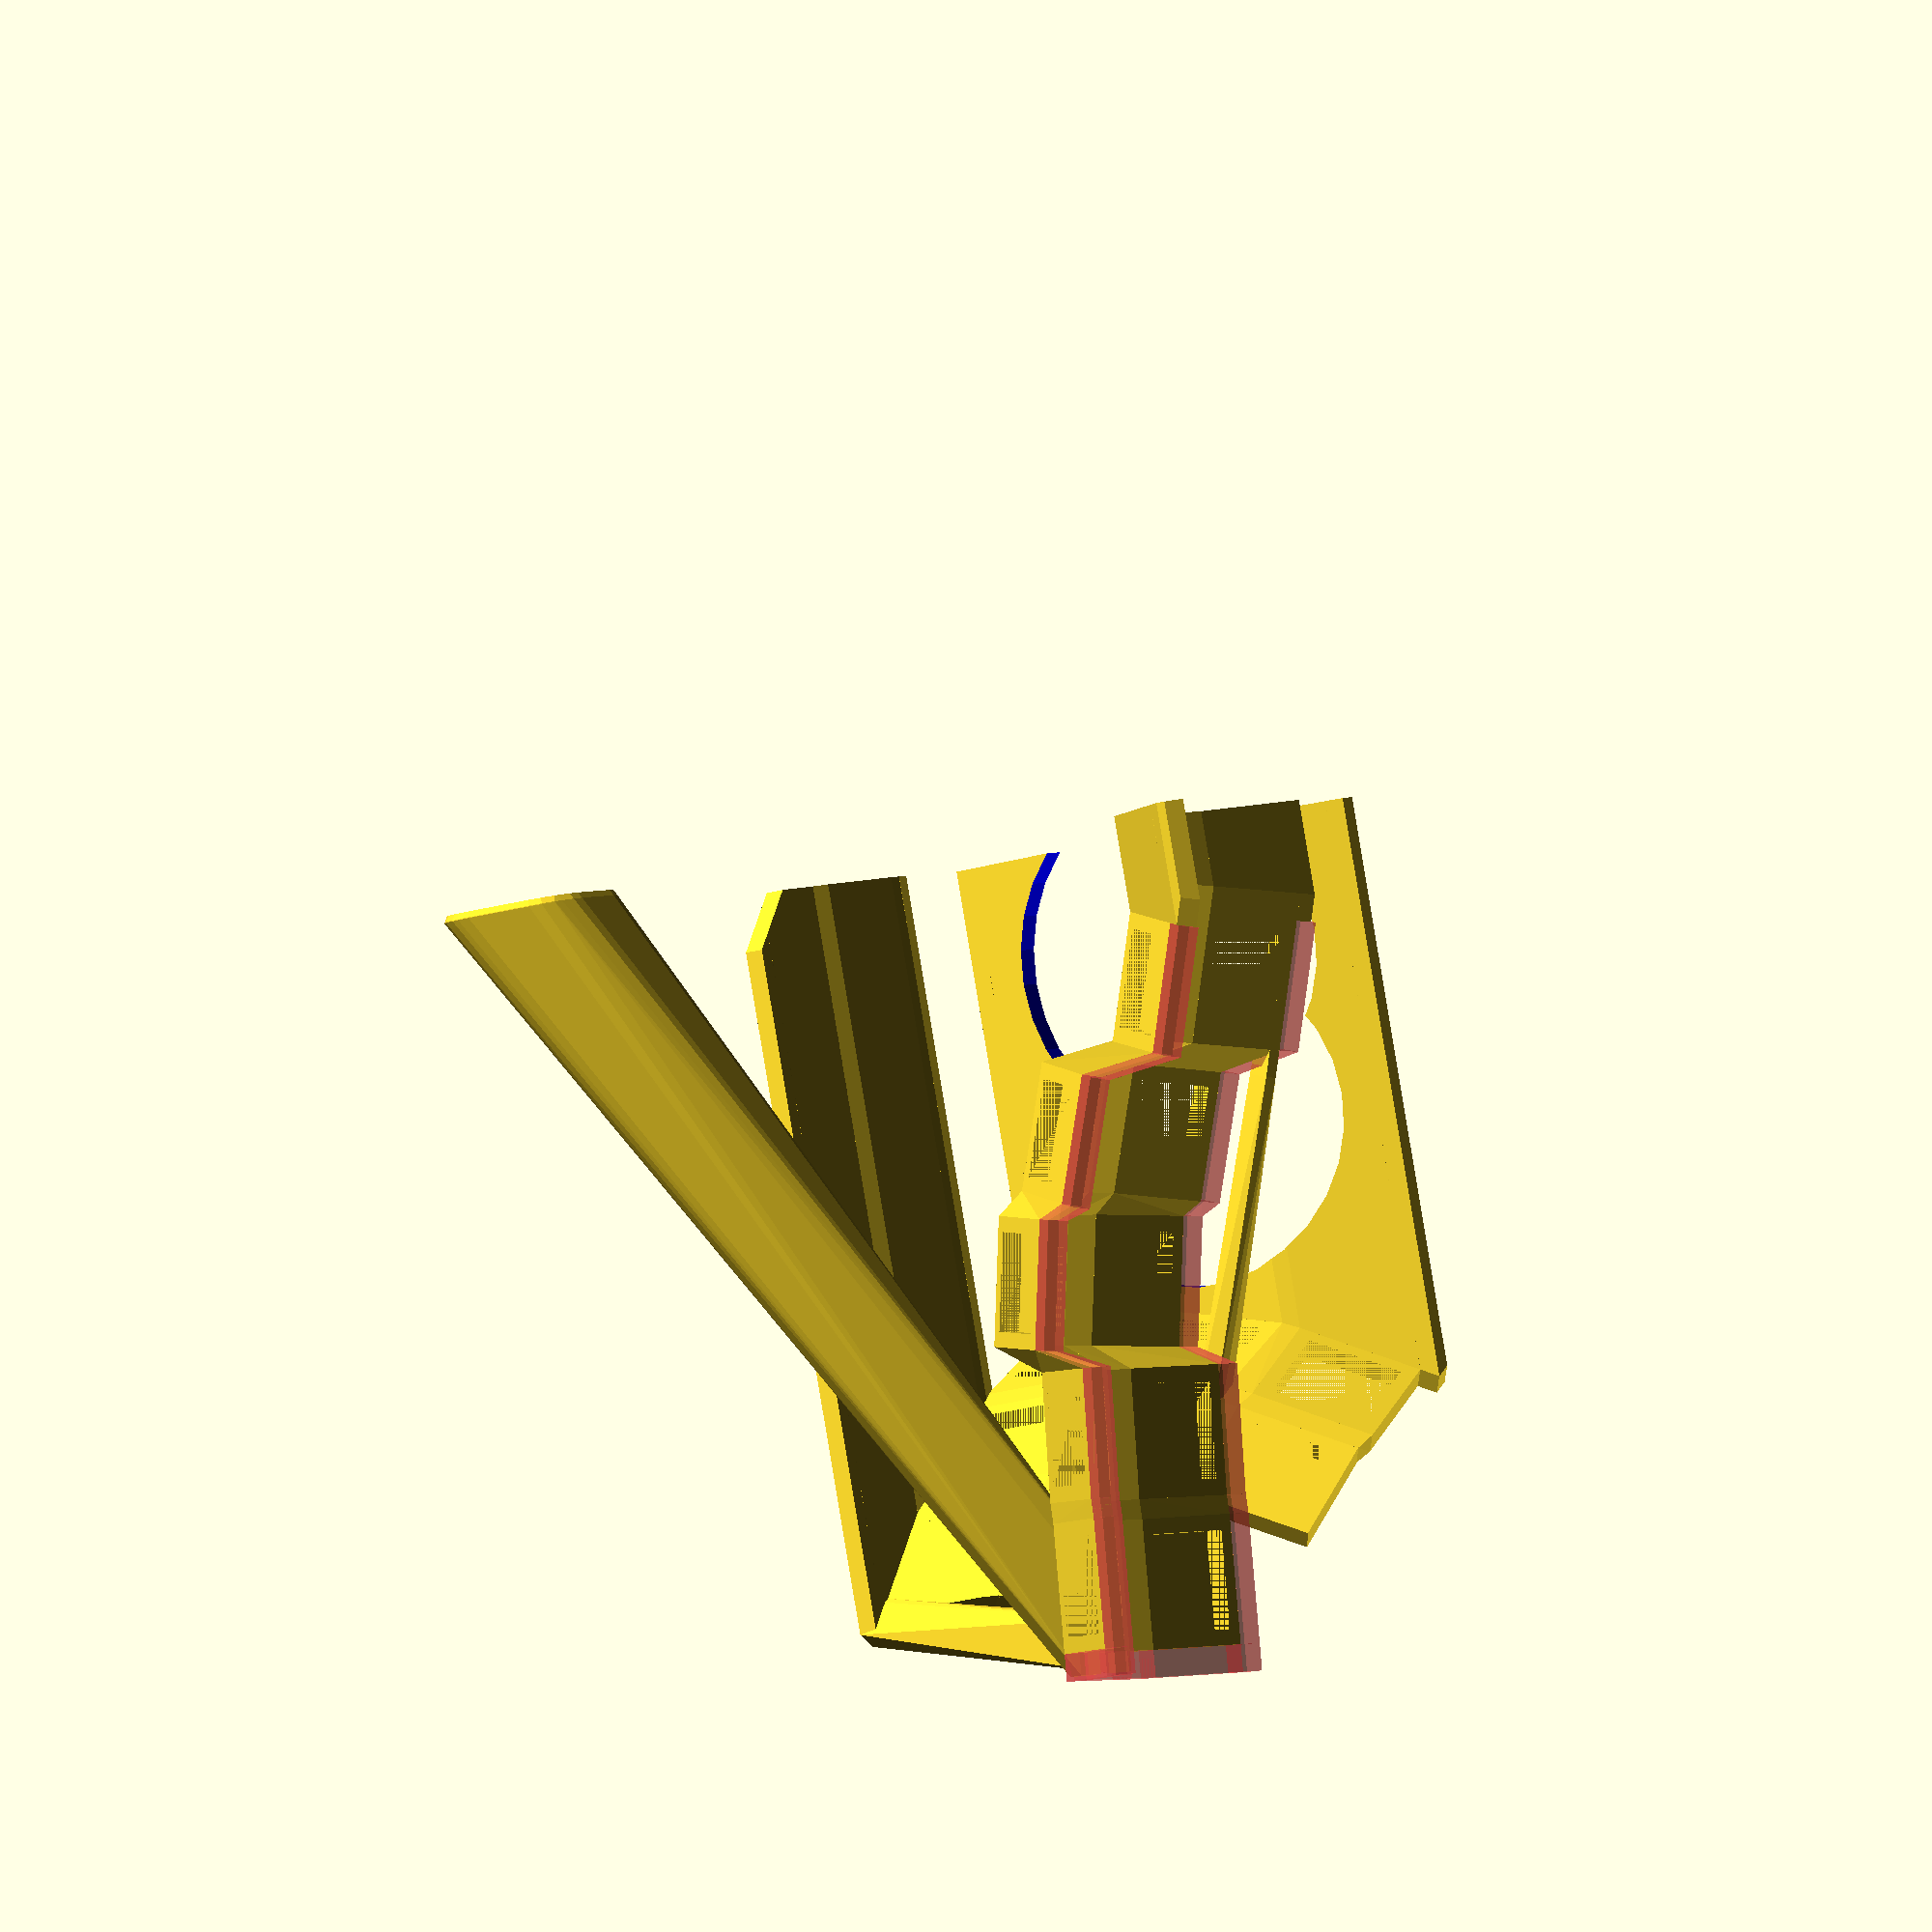
<openscad>
difference(){
    union(){
        hull(){
            union(){
                translate(v=[-3, 0, 0]){
                    translate(v=[-34.0, -39.2, 73.3]){
                        rotate(a=[40, -15, 0]){
                            translate(v=[21.314999999999998, 21.515, -6.0]){
                                rotate(a=[0, 0, 0]){
                                    translate(v=[9.4575, -12.2075, -1.5]){
                                        cube(size=[3, 4, 3]);
                                    };
                                };
                            };
                        };
                    };
                };
                translate(v=[0, 0, 110]){
                    rotate(a=[0, 78, -10]){
                        translate(v=[86.86, -16.0, -2.0]){
                            rotate(a=[-26, -6, 0]){
                                translate(v=[-13.4575, -9.2075, -1.5]){
                                    cube(size=[7, 2, 3]);
                                };
                            };
                        };
                    };
                };
            };
        };
        hull(){
            union(){
                translate(v=[-34.0, -39.2, 73.3]){
                    rotate(a=[40, -15, 0]){
                        translate(v=[0.0, 43.03, 0]){
                            rotate(a=[12, 18, 0]){
                                translate(v=[-12.4575, 6.2075, -1.5]){
                                    cube(size=[3, 6, 3]);
                                };
                            };
                        };
                    };
                };
                translate(v=[0, 0, 110]){
                    rotate(a=[0, 78, -10]){
                        translate(v=[-0.65, 27.015, -6.9]){
                            rotate(a=[0, 7.199999999999999, 0]){
                                translate(v=[-12.4575, -9.2075, -1.5]){
                                    cube(size=[8, 1.2, 3]);
                                };
                            };
                        };
                    };
                };
            };
        };
        hull(){
            union(){
                minkowski(){
                    translate(v=[-55, 70, 0]){
                        cube(size=[10, 10, 0.1]);
                    };
                    cylinder(h=0.001, r=5);
                    sphere(r=1);
                };
                translate(v=[-3.5, -8, 0]){
                    translate(v=[0, 0, 110]){
                        rotate(a=[0, 78, -10]){
                            translate(v=[0.0, 53.23, 0.30000000000000004]){
                                rotate(a=[36, 7.199999999999999, 0]){
                                    translate(v=[-12.4575, -9.2075, -1.5]){
                                        cube(size=[18, 5, 3]);
                                    };
                                };
                            };
                        };
                    };
                };
            };
        };
        union(){
            cube(size=0);
            translate(v=[-34.0, -39.2, 73.3]){
                rotate(a=[40, -15, 0]){
                    translate(v=[0.0, 0.0, 0]){
                        rotate(a=[-12, 18, 0]){
                            difference(){
                                cube(size=[18.915, 18.415, 3], center=true);
                                cube(size=[14.4, 14.4, 3], center=true);
                            };
                        };
                    };
                };
            };
            difference(){
                union(){
                    hull(){
                        union(){
                            translate(v=[-34.0, -39.2, 73.3]){
                                rotate(a=[40, -15, 0]){
                                    translate(v=[0.0, 0.0, 0]){
                                        rotate(a=[-12, 18, 0]){
                                            translate(v=[-9.4575, -12.2075, -1.5]){
                                                cube(size=[18.915, 3, 3]);
                                            };
                                        };
                                    };
                                };
                            };
                            translate(v=[0, 0, -100]){
                                translate(v=[-34.0, -39.2, 73.3]){
                                    rotate(a=[40, -15, 0]){
                                        translate(v=[0.0, 0.0, 0]){
                                            rotate(a=[-12, 18, 0]){
                                                translate(v=[-9.4575, -12.2075, -1.5]){
                                                    cube(size=[18.915, 3, 3]);
                                                };
                                            };
                                        };
                                    };
                                };
                            };
                        };
                    };
                    cube(size=0);
                };
                translate(v=[0, 0, -125]){
                    cube(size=[500, 500, 250], center=true);
                };
            };
            hull(){
                difference(){
                    union(){
                        hull(){
                            union(){
                                translate(v=[-34.0, -39.2, 73.3]){
                                    rotate(a=[40, -15, 0]){
                                        translate(v=[0.0, 0.0, 0]){
                                            rotate(a=[-12, 18, 0]){
                                                translate(v=[9.4475, -12.2075, -1.5]){
                                                    cube(size=[0.01, 3, 3]);
                                                };
                                            };
                                        };
                                    };
                                };
                                translate(v=[-34.0, -39.2, 73.3]){
                                    rotate(a=[40, -15, 0]){
                                        translate(v=[21.314999999999998, 0.0, -3.6]){
                                            rotate(a=[-12, 0, 0]){
                                                translate(v=[-9.4575, -12.2075, -1.5]){
                                                    cube(size=[0.01, 3, 3]);
                                                };
                                            };
                                        };
                                    };
                                };
                                translate(v=[0, 0, -100]){
                                    union(){
                                        translate(v=[-34.0, -39.2, 73.3]){
                                            rotate(a=[40, -15, 0]){
                                                translate(v=[0.0, 0.0, 0]){
                                                    rotate(a=[-12, 18, 0]){
                                                        translate(v=[9.4475, -12.2075, -1.5]){
                                                            cube(size=[0.01, 3, 3]);
                                                        };
                                                    };
                                                };
                                            };
                                        };
                                        translate(v=[-34.0, -39.2, 73.3]){
                                            rotate(a=[40, -15, 0]){
                                                translate(v=[21.314999999999998, 0.0, -3.6]){
                                                    rotate(a=[-12, 0, 0]){
                                                        translate(v=[-9.4575, -12.2075, -1.5]){
                                                            cube(size=[0.01, 3, 3]);
                                                        };
                                                    };
                                                };
                                            };
                                        };
                                    };
                                };
                            };
                        };
                        cube(size=0);
                    };
                    translate(v=[0, 0, -125]){
                        cube(size=[500, 500, 250], center=true);
                    };
                };
            };
            difference(){
                union(){
                    hull(){
                        union(){
                            translate(v=[-34.0, -39.2, 73.3]){
                                rotate(a=[40, -15, 0]){
                                    translate(v=[0.0, 0.0, 0]){
                                        rotate(a=[-12, 18, 0]){
                                            translate(v=[-12.4575, -12.2075, -1.5]){
                                                cube(size=[3, 3, 3]);
                                            };
                                        };
                                    };
                                };
                            };
                            translate(v=[0, 0, -100]){
                                translate(v=[-34.0, -39.2, 73.3]){
                                    rotate(a=[40, -15, 0]){
                                        translate(v=[0.0, 0.0, 0]){
                                            rotate(a=[-12, 18, 0]){
                                                translate(v=[-12.4575, -12.2075, -1.5]){
                                                    cube(size=[3, 3, 3]);
                                                };
                                            };
                                        };
                                    };
                                };
                            };
                        };
                    };
                    cube(size=0);
                };
                translate(v=[0, 0, -125]){
                    cube(size=[500, 500, 250], center=true);
                };
            };
            difference(){
                union(){
                    hull(){
                        union(){
                            hull(){
                                union(){
                                    translate(v=[-34.0, -39.2, 73.3]){
                                        rotate(a=[40, -15, 0]){
                                            translate(v=[0.0, 0.0, 0]){
                                                rotate(a=[-12, 18, 0]){
                                                    translate(v=[-12.4575, 9.1975, -1.5]){
                                                        cube(size=[3, 0.01, 3]);
                                                    };
                                                };
                                            };
                                        };
                                    };
                                    translate(v=[-34.0, -39.2, 73.3]){
                                        rotate(a=[40, -15, 0]){
                                            translate(v=[0.0, 21.515, -2.4]){
                                                rotate(a=[0, 18, 0]){
                                                    translate(v=[-12.4575, -9.2075, -1.5]){
                                                        cube(size=[3, 0.01, 3]);
                                                    };
                                                };
                                            };
                                        };
                                    };
                                };
                            };
                            translate(v=[0, 0, -100]){
                                hull(){
                                    union(){
                                        translate(v=[-34.0, -39.2, 73.3]){
                                            rotate(a=[40, -15, 0]){
                                                translate(v=[0.0, 0.0, 0]){
                                                    rotate(a=[-12, 18, 0]){
                                                        translate(v=[-12.4575, 9.1975, -1.5]){
                                                            cube(size=[3, 0.01, 3]);
                                                        };
                                                    };
                                                };
                                            };
                                        };
                                        translate(v=[-34.0, -39.2, 73.3]){
                                            rotate(a=[40, -15, 0]){
                                                translate(v=[0.0, 21.515, -2.4]){
                                                    rotate(a=[0, 18, 0]){
                                                        translate(v=[-12.4575, -9.2075, -1.5]){
                                                            cube(size=[3, 0.01, 3]);
                                                        };
                                                    };
                                                };
                                            };
                                        };
                                    };
                                };
                            };
                        };
                    };
                    cube(size=0);
                };
                translate(v=[0, 0, -125]){
                    cube(size=[500, 500, 250], center=true);
                };
            };
            hull(){
                union(){
                    translate(v=[-34.0, -39.2, 73.3]){
                        rotate(a=[40, -15, 0]){
                            translate(v=[0.0, 0.0, 0]){
                                rotate(a=[-12, 18, 0]){
                                    translate(v=[-9.4575, 9.2075, -1.5]){
                                        cube(size=[18.915, 0.01, 3]);
                                    };
                                };
                            };
                        };
                    };
                    translate(v=[-34.0, -39.2, 73.3]){
                        rotate(a=[40, -15, 0]){
                            translate(v=[0.0, 21.515, -2.4]){
                                rotate(a=[0, 18, 0]){
                                    translate(v=[-9.4575, -9.2175, -1.5]){
                                        cube(size=[18.915, 0.01, 3]);
                                    };
                                };
                            };
                        };
                    };
                };
            };
            hull(){
                union(){
                    translate(v=[-34.0, -39.2, 73.3]){
                        rotate(a=[40, -15, 0]){
                            translate(v=[0.0, 0.0, 0]){
                                rotate(a=[-12, 18, 0]){
                                    translate(v=[9.4475, 9.1975, -1.5]){
                                        cube(size=[0.01, 0.01, 3]);
                                    };
                                };
                            };
                        };
                    };
                    translate(v=[-34.0, -39.2, 73.3]){
                        rotate(a=[40, -15, 0]){
                            translate(v=[21.314999999999998, 0.0, -3.6]){
                                rotate(a=[-12, 0, 0]){
                                    translate(v=[-9.4575, 9.1975, -1.5]){
                                        cube(size=[0.01, 0.01, 3]);
                                    };
                                };
                            };
                        };
                    };
                    translate(v=[-34.0, -39.2, 73.3]){
                        rotate(a=[40, -15, 0]){
                            translate(v=[0.0, 21.515, -2.4]){
                                rotate(a=[0, 18, 0]){
                                    translate(v=[9.4475, -9.2075, -1.5]){
                                        cube(size=[0.01, 0.01, 3]);
                                    };
                                };
                            };
                        };
                    };
                    translate(v=[-34.0, -39.2, 73.3]){
                        rotate(a=[40, -15, 0]){
                            translate(v=[21.314999999999998, 21.515, -6.0]){
                                rotate(a=[0, 0, 0]){
                                    translate(v=[-9.4575, -9.2075, -1.5]){
                                        cube(size=[0.01, 0.01, 3]);
                                    };
                                };
                            };
                        };
                    };
                };
            };
            hull(){
                union(){
                    translate(v=[-34.0, -39.2, 73.3]){
                        rotate(a=[40, -15, 0]){
                            translate(v=[0.0, 0.0, 0]){
                                rotate(a=[-12, 18, 0]){
                                    translate(v=[9.4575, -9.2075, -1.5]){
                                        cube(size=[0.01, 18.415, 3]);
                                    };
                                };
                            };
                        };
                    };
                    translate(v=[-34.0, -39.2, 73.3]){
                        rotate(a=[40, -15, 0]){
                            translate(v=[21.314999999999998, 0.0, -3.6]){
                                rotate(a=[-12, 0, 0]){
                                    translate(v=[-9.4675, -9.2075, -1.5]){
                                        cube(size=[0.01, 18.415, 3]);
                                    };
                                };
                            };
                        };
                    };
                };
            };
            translate(v=[-34.0, -39.2, 73.3]){
                rotate(a=[40, -15, 0]){
                    translate(v=[0.0, 21.515, -2.4]){
                        rotate(a=[0, 18, 0]){
                            difference(){
                                cube(size=[18.915, 18.415, 3], center=true);
                                cube(size=[14.4, 14.4, 3], center=true);
                            };
                        };
                    };
                };
            };
            difference(){
                union(){
                    hull(){
                        union(){
                            translate(v=[-34.0, -39.2, 73.3]){
                                rotate(a=[40, -15, 0]){
                                    translate(v=[0.0, 21.515, -2.4]){
                                        rotate(a=[0, 18, 0]){
                                            translate(v=[-12.4575, -9.2075, -1.5]){
                                                cube(size=[3, 18.415, 3]);
                                            };
                                        };
                                    };
                                };
                            };
                            translate(v=[0, 0, -100]){
                                translate(v=[-34.0, -39.2, 73.3]){
                                    rotate(a=[40, -15, 0]){
                                        translate(v=[0.0, 21.515, -2.4]){
                                            rotate(a=[0, 18, 0]){
                                                translate(v=[-12.4575, -9.2075, -1.5]){
                                                    cube(size=[3, 18.415, 3]);
                                                };
                                            };
                                        };
                                    };
                                };
                            };
                        };
                    };
                    cube(size=0);
                };
                translate(v=[0, 0, -125]){
                    cube(size=[500, 500, 250], center=true);
                };
            };
            difference(){
                union(){
                    hull(){
                        union(){
                            hull(){
                                union(){
                                    translate(v=[-34.0, -39.2, 73.3]){
                                        rotate(a=[40, -15, 0]){
                                            translate(v=[0.0, 21.515, -2.4]){
                                                rotate(a=[0, 18, 0]){
                                                    translate(v=[-12.4575, 9.1975, -1.5]){
                                                        cube(size=[3, 0.01, 3]);
                                                    };
                                                };
                                            };
                                        };
                                    };
                                    translate(v=[-34.0, -39.2, 73.3]){
                                        rotate(a=[40, -15, 0]){
                                            translate(v=[0.0, 43.03, 0]){
                                                rotate(a=[12, 18, 0]){
                                                    translate(v=[-12.4575, -9.2075, -1.5]){
                                                        cube(size=[3, 0.01, 3]);
                                                    };
                                                };
                                            };
                                        };
                                    };
                                };
                            };
                            translate(v=[0, 0, -100]){
                                hull(){
                                    union(){
                                        translate(v=[-34.0, -39.2, 73.3]){
                                            rotate(a=[40, -15, 0]){
                                                translate(v=[0.0, 21.515, -2.4]){
                                                    rotate(a=[0, 18, 0]){
                                                        translate(v=[-12.4575, 9.1975, -1.5]){
                                                            cube(size=[3, 0.01, 3]);
                                                        };
                                                    };
                                                };
                                            };
                                        };
                                        translate(v=[-34.0, -39.2, 73.3]){
                                            rotate(a=[40, -15, 0]){
                                                translate(v=[0.0, 43.03, 0]){
                                                    rotate(a=[12, 18, 0]){
                                                        translate(v=[-12.4575, -9.2075, -1.5]){
                                                            cube(size=[3, 0.01, 3]);
                                                        };
                                                    };
                                                };
                                            };
                                        };
                                    };
                                };
                            };
                        };
                    };
                    cube(size=0);
                };
                translate(v=[0, 0, -125]){
                    cube(size=[500, 500, 250], center=true);
                };
            };
            hull(){
                union(){
                    translate(v=[-34.0, -39.2, 73.3]){
                        rotate(a=[40, -15, 0]){
                            translate(v=[0.0, 21.515, -2.4]){
                                rotate(a=[0, 18, 0]){
                                    translate(v=[-9.4575, 9.2075, -1.5]){
                                        cube(size=[18.915, 0.01, 3]);
                                    };
                                };
                            };
                        };
                    };
                    translate(v=[-34.0, -39.2, 73.3]){
                        rotate(a=[40, -15, 0]){
                            translate(v=[0.0, 43.03, 0]){
                                rotate(a=[12, 18, 0]){
                                    translate(v=[-9.4575, -9.2175, -1.5]){
                                        cube(size=[18.915, 0.01, 3]);
                                    };
                                };
                            };
                        };
                    };
                };
            };
            hull(){
                union(){
                    translate(v=[-34.0, -39.2, 73.3]){
                        rotate(a=[40, -15, 0]){
                            translate(v=[0.0, 21.515, -2.4]){
                                rotate(a=[0, 18, 0]){
                                    translate(v=[9.4475, 9.1975, -1.5]){
                                        cube(size=[0.01, 0.01, 3]);
                                    };
                                };
                            };
                        };
                    };
                    translate(v=[-34.0, -39.2, 73.3]){
                        rotate(a=[40, -15, 0]){
                            translate(v=[21.314999999999998, 21.515, -6.0]){
                                rotate(a=[0, 0, 0]){
                                    translate(v=[-9.4575, 9.1975, -1.5]){
                                        cube(size=[0.01, 0.01, 3]);
                                    };
                                };
                            };
                        };
                    };
                    translate(v=[-34.0, -39.2, 73.3]){
                        rotate(a=[40, -15, 0]){
                            translate(v=[0.0, 43.03, 0]){
                                rotate(a=[12, 18, 0]){
                                    translate(v=[9.4475, -9.2075, -1.5]){
                                        cube(size=[0.01, 0.01, 3]);
                                    };
                                };
                            };
                        };
                    };
                    translate(v=[-34.0, -39.2, 73.3]){
                        rotate(a=[40, -15, 0]){
                            translate(v=[21.314999999999998, 43.03, -3.6]){
                                rotate(a=[12, 0, 0]){
                                    translate(v=[-9.4575, -9.2075, -1.5]){
                                        cube(size=[0.01, 0.01, 3]);
                                    };
                                };
                            };
                        };
                    };
                };
            };
            hull(){
                union(){
                    translate(v=[-34.0, -39.2, 73.3]){
                        rotate(a=[40, -15, 0]){
                            translate(v=[0.0, 21.515, -2.4]){
                                rotate(a=[0, 18, 0]){
                                    translate(v=[9.4575, -9.2075, -1.5]){
                                        cube(size=[0.01, 18.415, 3]);
                                    };
                                };
                            };
                        };
                    };
                    translate(v=[-34.0, -39.2, 73.3]){
                        rotate(a=[40, -15, 0]){
                            translate(v=[21.314999999999998, 21.515, -6.0]){
                                rotate(a=[0, 0, 0]){
                                    translate(v=[-9.4675, -9.2075, -1.5]){
                                        cube(size=[0.01, 18.415, 3]);
                                    };
                                };
                            };
                        };
                    };
                };
            };
            translate(v=[-34.0, -39.2, 73.3]){
                rotate(a=[40, -15, 0]){
                    translate(v=[0.0, 43.03, 0]){
                        rotate(a=[12, 18, 0]){
                            difference(){
                                cube(size=[18.915, 18.415, 3], center=true);
                                cube(size=[14.4, 14.4, 3], center=true);
                            };
                        };
                    };
                };
            };
            difference(){
                union(){
                    hull(){
                        union(){
                            translate(v=[-34.0, -39.2, 73.3]){
                                rotate(a=[40, -15, 0]){
                                    translate(v=[0.0, 43.03, 0]){
                                        rotate(a=[12, 18, 0]){
                                            translate(v=[-12.4575, 9.2075, -1.5]){
                                                cube(size=[3, 3, 3]);
                                            };
                                        };
                                    };
                                };
                            };
                            translate(v=[0, 0, -100]){
                                translate(v=[-34.0, -39.2, 73.3]){
                                    rotate(a=[40, -15, 0]){
                                        translate(v=[0.0, 43.03, 0]){
                                            rotate(a=[12, 18, 0]){
                                                translate(v=[-12.4575, 9.2075, -1.5]){
                                                    cube(size=[3, 3, 3]);
                                                };
                                            };
                                        };
                                    };
                                };
                            };
                        };
                    };
                    cube(size=0);
                };
                translate(v=[0, 0, -125]){
                    cube(size=[500, 500, 250], center=true);
                };
            };
            difference(){
                union(){
                    hull(){
                        union(){
                            translate(v=[-34.0, -39.2, 73.3]){
                                rotate(a=[40, -15, 0]){
                                    translate(v=[0.0, 43.03, 0]){
                                        rotate(a=[12, 18, 0]){
                                            translate(v=[-12.4575, -9.2075, -1.5]){
                                                cube(size=[3, 18.415, 3]);
                                            };
                                        };
                                    };
                                };
                            };
                            translate(v=[0, 0, -100]){
                                translate(v=[-34.0, -39.2, 73.3]){
                                    rotate(a=[40, -15, 0]){
                                        translate(v=[0.0, 43.03, 0]){
                                            rotate(a=[12, 18, 0]){
                                                translate(v=[-12.4575, -9.2075, -1.5]){
                                                    cube(size=[3, 18.415, 3]);
                                                };
                                            };
                                        };
                                    };
                                };
                            };
                        };
                    };
                    cube(size=0);
                };
                translate(v=[0, 0, -125]){
                    cube(size=[500, 500, 250], center=true);
                };
            };
            hull(){
                union(){
                    translate(v=[-34.0, -39.2, 73.3]){
                        rotate(a=[40, -15, 0]){
                            translate(v=[0.0, 43.03, 0]){
                                rotate(a=[12, 18, 0]){
                                    translate(v=[9.4575, -9.2075, -1.5]){
                                        cube(size=[0.01, 18.415, 3]);
                                    };
                                };
                            };
                        };
                    };
                    translate(v=[-34.0, -39.2, 73.3]){
                        rotate(a=[40, -15, 0]){
                            translate(v=[21.314999999999998, 43.03, -3.6]){
                                rotate(a=[12, 0, 0]){
                                    translate(v=[-9.4675, -9.2075, -1.5]){
                                        cube(size=[0.01, 18.415, 3]);
                                    };
                                };
                            };
                        };
                    };
                };
            };
            translate(v=[-34.0, -39.2, 73.3]){
                rotate(a=[40, -15, 0]){
                    translate(v=[21.314999999999998, 0.0, -3.6]){
                        rotate(a=[-12, 0, 0]){
                            difference(){
                                cube(size=[18.915, 18.415, 3], center=true);
                                cube(size=[14.4, 14.4, 3], center=true);
                            };
                        };
                    };
                };
            };
            difference(){
                union(){
                    hull(){
                        union(){
                            translate(v=[-34.0, -39.2, 73.3]){
                                rotate(a=[40, -15, 0]){
                                    translate(v=[21.314999999999998, 0.0, -3.6]){
                                        rotate(a=[-12, 0, 0]){
                                            translate(v=[-9.4575, -12.2075, -1.5]){
                                                cube(size=[18.915, 3, 3]);
                                            };
                                        };
                                    };
                                };
                            };
                            translate(v=[0, 0, -100]){
                                translate(v=[-34.0, -39.2, 73.3]){
                                    rotate(a=[40, -15, 0]){
                                        translate(v=[21.314999999999998, 0.0, -3.6]){
                                            rotate(a=[-12, 0, 0]){
                                                translate(v=[-9.4575, -12.2075, -1.5]){
                                                    cube(size=[18.915, 3, 3]);
                                                };
                                            };
                                        };
                                    };
                                };
                            };
                        };
                    };
                    cube(size=0);
                };
                translate(v=[0, 0, -125]){
                    cube(size=[500, 500, 250], center=true);
                };
            };
            hull(){
                difference(){
                    union(){
                        hull(){
                            union(){
                                translate(v=[-34.0, -39.2, 73.3]){
                                    rotate(a=[40, -15, 0]){
                                        translate(v=[21.314999999999998, 0.0, -3.6]){
                                            rotate(a=[-12, 0, 0]){
                                                translate(v=[9.4475, -12.2075, -1.5]){
                                                    cube(size=[0.01, 3, 3]);
                                                };
                                            };
                                        };
                                    };
                                };
                                translate(v=[-34.0, -39.2, 73.3]){
                                    rotate(a=[40, -15, 0]){
                                        translate(v=[42.629999999999995, 0.0, 0]){
                                            rotate(a=[-12, -18, 0]){
                                                translate(v=[-9.4575, -12.2075, -1.5]){
                                                    cube(size=[0.01, 3, 3]);
                                                };
                                            };
                                        };
                                    };
                                };
                                translate(v=[0, 0, -100]){
                                    union(){
                                        translate(v=[-34.0, -39.2, 73.3]){
                                            rotate(a=[40, -15, 0]){
                                                translate(v=[21.314999999999998, 0.0, -3.6]){
                                                    rotate(a=[-12, 0, 0]){
                                                        translate(v=[9.4475, -12.2075, -1.5]){
                                                            cube(size=[0.01, 3, 3]);
                                                        };
                                                    };
                                                };
                                            };
                                        };
                                        translate(v=[-34.0, -39.2, 73.3]){
                                            rotate(a=[40, -15, 0]){
                                                translate(v=[42.629999999999995, 0.0, 0]){
                                                    rotate(a=[-12, -18, 0]){
                                                        translate(v=[-9.4575, -12.2075, -1.5]){
                                                            cube(size=[0.01, 3, 3]);
                                                        };
                                                    };
                                                };
                                            };
                                        };
                                    };
                                };
                            };
                        };
                        cube(size=0);
                    };
                    translate(v=[0, 0, -125]){
                        cube(size=[500, 500, 250], center=true);
                    };
                };
            };
            hull(){
                union(){
                    translate(v=[-34.0, -39.2, 73.3]){
                        rotate(a=[40, -15, 0]){
                            translate(v=[21.314999999999998, 0.0, -3.6]){
                                rotate(a=[-12, 0, 0]){
                                    translate(v=[-9.4575, 9.2075, -1.5]){
                                        cube(size=[18.915, 0.01, 3]);
                                    };
                                };
                            };
                        };
                    };
                    translate(v=[-34.0, -39.2, 73.3]){
                        rotate(a=[40, -15, 0]){
                            translate(v=[21.314999999999998, 21.515, -6.0]){
                                rotate(a=[0, 0, 0]){
                                    translate(v=[-9.4575, -9.2175, -1.5]){
                                        cube(size=[18.915, 0.01, 3]);
                                    };
                                };
                            };
                        };
                    };
                };
            };
            hull(){
                union(){
                    translate(v=[-34.0, -39.2, 73.3]){
                        rotate(a=[40, -15, 0]){
                            translate(v=[21.314999999999998, 0.0, -3.6]){
                                rotate(a=[-12, 0, 0]){
                                    translate(v=[9.4475, 9.1975, -1.5]){
                                        cube(size=[0.01, 0.01, 3]);
                                    };
                                };
                            };
                        };
                    };
                    translate(v=[-34.0, -39.2, 73.3]){
                        rotate(a=[40, -15, 0]){
                            translate(v=[42.629999999999995, 0.0, 0]){
                                rotate(a=[-12, -18, 0]){
                                    translate(v=[-9.4575, 9.1975, -1.5]){
                                        cube(size=[0.01, 0.01, 3]);
                                    };
                                };
                            };
                        };
                    };
                    translate(v=[-34.0, -39.2, 73.3]){
                        rotate(a=[40, -15, 0]){
                            translate(v=[21.314999999999998, 21.515, -6.0]){
                                rotate(a=[0, 0, 0]){
                                    translate(v=[9.4475, -9.2075, -1.5]){
                                        cube(size=[0.01, 0.01, 3]);
                                    };
                                };
                            };
                        };
                    };
                    translate(v=[-34.0, -39.2, 73.3]){
                        rotate(a=[40, -15, 0]){
                            translate(v=[42.629999999999995, 21.515, -2.4]){
                                rotate(a=[0, -18, 0]){
                                    translate(v=[-9.4575, -9.2075, -1.5]){
                                        cube(size=[0.01, 0.01, 3]);
                                    };
                                };
                            };
                        };
                    };
                };
            };
            hull(){
                union(){
                    translate(v=[-34.0, -39.2, 73.3]){
                        rotate(a=[40, -15, 0]){
                            translate(v=[21.314999999999998, 0.0, -3.6]){
                                rotate(a=[-12, 0, 0]){
                                    translate(v=[9.4575, -9.2075, -1.5]){
                                        cube(size=[0.01, 18.415, 3]);
                                    };
                                };
                            };
                        };
                    };
                    translate(v=[-34.0, -39.2, 73.3]){
                        rotate(a=[40, -15, 0]){
                            translate(v=[42.629999999999995, 0.0, 0]){
                                rotate(a=[-12, -18, 0]){
                                    translate(v=[-9.4675, -9.2075, -1.5]){
                                        cube(size=[0.01, 18.415, 3]);
                                    };
                                };
                            };
                        };
                    };
                };
            };
            translate(v=[-34.0, -39.2, 73.3]){
                rotate(a=[40, -15, 0]){
                    translate(v=[21.314999999999998, 21.515, -6.0]){
                        rotate(a=[0, 0, 0]){
                            difference(){
                                cube(size=[18.915, 18.415, 3], center=true);
                                cube(size=[14.4, 14.4, 3], center=true);
                            };
                        };
                    };
                };
            };
            hull(){
                union(){
                    translate(v=[-34.0, -39.2, 73.3]){
                        rotate(a=[40, -15, 0]){
                            translate(v=[21.314999999999998, 21.515, -6.0]){
                                rotate(a=[0, 0, 0]){
                                    translate(v=[-9.4575, 9.2075, -1.5]){
                                        cube(size=[18.915, 0.01, 3]);
                                    };
                                };
                            };
                        };
                    };
                    translate(v=[-34.0, -39.2, 73.3]){
                        rotate(a=[40, -15, 0]){
                            translate(v=[21.314999999999998, 43.03, -3.6]){
                                rotate(a=[12, 0, 0]){
                                    translate(v=[-9.4575, -9.2175, -1.5]){
                                        cube(size=[18.915, 0.01, 3]);
                                    };
                                };
                            };
                        };
                    };
                };
            };
            hull(){
                union(){
                    translate(v=[-34.0, -39.2, 73.3]){
                        rotate(a=[40, -15, 0]){
                            translate(v=[21.314999999999998, 21.515, -6.0]){
                                rotate(a=[0, 0, 0]){
                                    translate(v=[9.4475, 9.1975, -1.5]){
                                        cube(size=[0.01, 0.01, 3]);
                                    };
                                };
                            };
                        };
                    };
                    translate(v=[-34.0, -39.2, 73.3]){
                        rotate(a=[40, -15, 0]){
                            translate(v=[42.629999999999995, 21.515, -2.4]){
                                rotate(a=[0, -18, 0]){
                                    translate(v=[-9.4575, 9.1975, -1.5]){
                                        cube(size=[0.01, 0.01, 3]);
                                    };
                                };
                            };
                        };
                    };
                    translate(v=[-34.0, -39.2, 73.3]){
                        rotate(a=[40, -15, 0]){
                            translate(v=[21.314999999999998, 43.03, -3.6]){
                                rotate(a=[12, 0, 0]){
                                    translate(v=[9.4475, -9.2075, -1.5]){
                                        cube(size=[0.01, 0.01, 3]);
                                    };
                                };
                            };
                        };
                    };
                    translate(v=[-34.0, -39.2, 73.3]){
                        rotate(a=[40, -15, 0]){
                            translate(v=[42.629999999999995, 43.03, 0]){
                                rotate(a=[12, -18, 0]){
                                    *translate(v=[-9.4575, -9.2075, -1.5]){
                                        cube(size=[0.01, 0.01, 3]);
                                    };
                                };
                            };
                        };
                    };
                };
            };
            hull(){
                union(){
                    translate(v=[-34.0, -39.2, 73.3]){
                        rotate(a=[40, -15, 0]){
                            translate(v=[21.314999999999998, 21.515, -6.0]){
                                rotate(a=[0, 0, 0]){
                                    translate(v=[9.4575, -9.2075, -1.5]){
                                        cube(size=[0.01, 18.415, 3]);
                                    };
                                };
                            };
                        };
                    };
                    translate(v=[-34.0, -39.2, 73.3]){
                        rotate(a=[40, -15, 0]){
                            translate(v=[42.629999999999995, 21.515, -2.4]){
                                rotate(a=[0, -18, 0]){
                                    translate(v=[-9.4675, -9.2075, -1.5]){
                                        cube(size=[0.01, 18.415, 3]);
                                    };
                                };
                            };
                        };
                    };
                };
            };
            translate(v=[-34.0, -39.2, 73.3]){
                rotate(a=[40, -15, 0]){
                    translate(v=[21.314999999999998, 43.03, -3.6]){
                        rotate(a=[12, 0, 0]){
                            difference(){
                                cube(size=[18.915, 18.415, 3], center=true);
                                cube(size=[14.4, 14.4, 3], center=true);
                            };
                        };
                    };
                };
            };
            hull(){
                union(){
                    translate(v=[-34.0, -39.2, 73.3]){
                        rotate(a=[40, -15, 0]){
                            translate(v=[21.314999999999998, 43.03, -3.6]){
                                rotate(a=[12, 0, 0]){
                                    translate(v=[9.4575, -9.2075, -1.5]){
                                        cube(size=[0.01, 18.415, 3]);
                                    };
                                };
                            };
                        };
                    };
                    translate(v=[-34.0, -39.2, 73.3]){
                        rotate(a=[40, -15, 0]){
                            translate(v=[42.629999999999995, 43.03, 0]){
                                rotate(a=[12, -18, 0]){
                                    *translate(v=[-9.4675, -9.2075, -1.5]){
                                        cube(size=[0.01, 18.415, 3]);
                                    };
                                };
                            };
                        };
                    };
                };
            };
            translate(v=[-34.0, -39.2, 73.3]){
                rotate(a=[40, -15, 0]){
                    translate(v=[42.629999999999995, 0.0, 0]){
                        rotate(a=[-12, -18, 0]){
                            difference(){
                                cube(size=[18.915, 18.415, 3], center=true);
                                cube(size=[14.4, 14.4, 3], center=true);
                            };
                        };
                    };
                };
            };
            difference(){
                union(){
                    hull(){
                        union(){
                            translate(v=[-34.0, -39.2, 73.3]){
                                rotate(a=[40, -15, 0]){
                                    translate(v=[42.629999999999995, 0.0, 0]){
                                        rotate(a=[-12, -18, 0]){
                                            translate(v=[-9.4575, -12.2075, -1.5]){
                                                cube(size=[18.915, 3, 3]);
                                            };
                                        };
                                    };
                                };
                            };
                            translate(v=[0, 0, -100]){
                                translate(v=[-34.0, -39.2, 73.3]){
                                    rotate(a=[40, -15, 0]){
                                        translate(v=[42.629999999999995, 0.0, 0]){
                                            rotate(a=[-12, -18, 0]){
                                                translate(v=[-9.4575, -12.2075, -1.5]){
                                                    cube(size=[18.915, 3, 3]);
                                                };
                                            };
                                        };
                                    };
                                };
                            };
                        };
                    };
                    cube(size=0);
                };
                translate(v=[0, 0, -125]){
                    cube(size=[500, 500, 250], center=true);
                };
            };
            difference(){
                union(){
                    hull(){
                        union(){
                            translate(v=[-34.0, -39.2, 73.3]){
                                rotate(a=[40, -15, 0]){
                                    translate(v=[42.629999999999995, 0.0, 0]){
                                        rotate(a=[-12, -18, 0]){
                                            translate(v=[9.4575, -12.2075, -1.5]){
                                                cube(size=[3, 3, 3]);
                                            };
                                        };
                                    };
                                };
                            };
                            translate(v=[0, 0, -100]){
                                translate(v=[-34.0, -39.2, 73.3]){
                                    rotate(a=[40, -15, 0]){
                                        translate(v=[42.629999999999995, 0.0, 0]){
                                            rotate(a=[-12, -18, 0]){
                                                translate(v=[9.4575, -12.2075, -1.5]){
                                                    cube(size=[3, 3, 3]);
                                                };
                                            };
                                        };
                                    };
                                };
                            };
                        };
                    };
                    cube(size=0);
                };
                translate(v=[0, 0, -125]){
                    cube(size=[500, 500, 250], center=true);
                };
            };
            hull(){
                union(){
                    translate(v=[-34.0, -39.2, 73.3]){
                        rotate(a=[40, -15, 0]){
                            translate(v=[42.629999999999995, 0.0, 0]){
                                rotate(a=[-12, -18, 0]){
                                    translate(v=[-9.4575, 9.2075, -1.5]){
                                        cube(size=[18.915, 0.01, 3]);
                                    };
                                };
                            };
                        };
                    };
                    translate(v=[-34.0, -39.2, 73.3]){
                        rotate(a=[40, -15, 0]){
                            translate(v=[42.629999999999995, 21.515, -2.4]){
                                rotate(a=[0, -18, 0]){
                                    translate(v=[-9.4575, -9.2175, -1.5]){
                                        cube(size=[18.915, 0.01, 3]);
                                    };
                                };
                            };
                        };
                    };
                };
            };
            translate(v=[-34.0, -39.2, 73.3]){
                rotate(a=[40, -15, 0]){
                    translate(v=[42.629999999999995, 21.515, -2.4]){
                        rotate(a=[0, -18, 0]){
                            difference(){
                                cube(size=[18.915, 18.415, 3], center=true);
                                cube(size=[14.4, 14.4, 3], center=true);
                            };
                        };
                    };
                };
            };
            hull(){
                union(){
                    translate(v=[-34.0, -39.2, 73.3]){
                        rotate(a=[40, -15, 0]){
                            translate(v=[42.629999999999995, 21.515, -2.4]){
                                rotate(a=[0, -18, 0]){
                                    translate(v=[-9.4575, 9.2075, -1.5]){
                                        cube(size=[18.915, 0.01, 3]);
                                    };
                                };
                            };
                        };
                    };
                    translate(v=[-34.0, -39.2, 73.3]){
                        rotate(a=[40, -15, 0]){
                            translate(v=[42.629999999999995, 43.03, 0]){
                                rotate(a=[12, -18, 0]){
                                    *translate(v=[-9.4575, -9.2175, -1.5]){
                                        cube(size=[18.915, 0.01, 3]);
                                    };
                                };
                            };
                        };
                    };
                };
            };
            *cube(size=0);
        };
        union(){
            cube(size=0);
            translate(v=[0, 0, 110]){
                rotate(a=[0, 78, -10]){
                    translate(v=[0.0, 0.8, -1.7]){
                        rotate(a=[-26, 7.199999999999999, 0]){
                            difference(){
                                cube(size=[18.915, 18.415, 3], center=true);
                                cube(size=[14.4, 14.4, 3], center=true);
                            };
                        };
                    };
                };
            };
            #translate(v=[0, 0, 110]){
                rotate(a=[0, 78, -10]){
                    translate(v=[0.0, 0.8, -1.7]){
                        rotate(a=[-26, 7.199999999999999, 0]){
                            translate(v=[-9.4575, -13.2075, -1.5]){
                                cube(size=[18.915, 4, 3]);
                            };
                        };
                    };
                };
            };
            #hull(){
                union(){
                    translate(v=[0, 0, 110]){
                        rotate(a=[0, 78, -10]){
                            translate(v=[0.0, 0.8, -1.7]){
                                rotate(a=[-26, 7.199999999999999, 0]){
                                    translate(v=[9.4475, -13.2075, -1.5]){
                                        cube(size=[0.01, 4, 3]);
                                    };
                                };
                            };
                        };
                    };
                    translate(v=[0, 0, 110]){
                        rotate(a=[0, 78, -10]){
                            translate(v=[21.615, 0.8, -4.4]){
                                rotate(a=[-26, 6, 0]){
                                    translate(v=[-9.4575, -13.2075, -1.5]){
                                        cube(size=[0.01, 4, 3]);
                                    };
                                };
                            };
                        };
                    };
                };
            };
            #translate(v=[0, 0, 110]){
                rotate(a=[0, 78, -10]){
                    translate(v=[0.0, 0.8, -1.7]){
                        rotate(a=[-26, 7.199999999999999, 0]){
                            translate(v=[-13.4575, -13.2075, -1.5]){
                                cube(size=[4, 4, 3]);
                            };
                        };
                    };
                };
            };
            #translate(v=[0, 0, 110]){
                rotate(a=[0, 78, -10]){
                    translate(v=[0.0, 0.8, -1.7]){
                        rotate(a=[-26, 7.199999999999999, 0]){
                            translate(v=[-13.4575, -9.2075, -1.5]){
                                cube(size=[4, 18.415, 3]);
                            };
                        };
                    };
                };
            };
            #hull(){
                union(){
                    translate(v=[0, 0, 110]){
                        rotate(a=[0, 78, -10]){
                            translate(v=[0.0, 0.8, -1.7]){
                                rotate(a=[-26, 7.199999999999999, 0]){
                                    translate(v=[-13.4575, 9.1975, -1.5]){
                                        cube(size=[4, 0.01, 3]);
                                    };
                                };
                            };
                        };
                    };
                    translate(v=[0, 0, 110]){
                        rotate(a=[0, 78, -10]){
                            translate(v=[-0.65, 27.015, -6.9]){
                                rotate(a=[0, 7.199999999999999, 0]){
                                    translate(v=[-13.4575, -9.2075, -1.5]){
                                        cube(size=[4, 0.01, 3]);
                                    };
                                };
                            };
                        };
                    };
                };
            };
            hull(){
                union(){
                    translate(v=[0, 0, 110]){
                        rotate(a=[0, 78, -10]){
                            translate(v=[0.0, 0.8, -1.7]){
                                rotate(a=[-26, 7.199999999999999, 0]){
                                    translate(v=[-9.4575, 9.2075, -1.5]){
                                        cube(size=[18.915, 0.01, 3]);
                                    };
                                };
                            };
                        };
                    };
                    translate(v=[0, 0, 110]){
                        rotate(a=[0, 78, -10]){
                            translate(v=[-0.65, 27.015, -6.9]){
                                rotate(a=[0, 7.199999999999999, 0]){
                                    translate(v=[-9.4575, -9.2175, -1.5]){
                                        cube(size=[18.915, 0.01, 3]);
                                    };
                                };
                            };
                        };
                    };
                };
            };
            hull(){
                union(){
                    translate(v=[0, 0, 110]){
                        rotate(a=[0, 78, -10]){
                            translate(v=[0.0, 0.8, -1.7]){
                                rotate(a=[-26, 7.199999999999999, 0]){
                                    translate(v=[9.4475, 9.1975, -1.5]){
                                        cube(size=[0.01, 0.01, 3]);
                                    };
                                };
                            };
                        };
                    };
                    translate(v=[0, 0, 110]){
                        rotate(a=[0, 78, -10]){
                            translate(v=[21.615, 0.8, -4.4]){
                                rotate(a=[-26, 6, 0]){
                                    translate(v=[-9.4575, 9.1975, -1.5]){
                                        cube(size=[0.01, 0.01, 3]);
                                    };
                                };
                            };
                        };
                    };
                    translate(v=[0, 0, 110]){
                        rotate(a=[0, 78, -10]){
                            translate(v=[-0.65, 27.015, -6.9]){
                                rotate(a=[0, 7.199999999999999, 0]){
                                    translate(v=[9.4475, -9.2075, -1.5]){
                                        cube(size=[0.01, 0.01, 3]);
                                    };
                                };
                            };
                        };
                    };
                    translate(v=[0, 0, 110]){
                        rotate(a=[0, 78, -10]){
                            translate(v=[20.965, 27.015, -9.600000000000001]){
                                rotate(a=[0, 6, 0]){
                                    translate(v=[-9.4575, -9.2075, -1.5]){
                                        cube(size=[0.01, 0.01, 3]);
                                    };
                                };
                            };
                        };
                    };
                };
            };
            hull(){
                union(){
                    translate(v=[0, 0, 110]){
                        rotate(a=[0, 78, -10]){
                            translate(v=[0.0, 0.8, -1.7]){
                                rotate(a=[-26, 7.199999999999999, 0]){
                                    translate(v=[9.4575, -9.2075, -1.5]){
                                        cube(size=[0.01, 18.415, 3]);
                                    };
                                };
                            };
                        };
                    };
                    translate(v=[0, 0, 110]){
                        rotate(a=[0, 78, -10]){
                            translate(v=[21.615, 0.8, -4.4]){
                                rotate(a=[-26, 6, 0]){
                                    translate(v=[-9.4675, -9.2075, -1.5]){
                                        cube(size=[0.01, 18.415, 3]);
                                    };
                                };
                            };
                        };
                    };
                };
            };
            translate(v=[0, 0, 110]){
                rotate(a=[0, 78, -10]){
                    translate(v=[-0.65, 27.015, -6.9]){
                        rotate(a=[0, 7.199999999999999, 0]){
                            difference(){
                                cube(size=[18.915, 18.415, 3], center=true);
                                cube(size=[14.4, 14.4, 3], center=true);
                            };
                        };
                    };
                };
            };
            #translate(v=[0, 0, 110]){
                rotate(a=[0, 78, -10]){
                    translate(v=[-0.65, 27.015, -6.9]){
                        rotate(a=[0, 7.199999999999999, 0]){
                            translate(v=[-13.4575, -9.2075, -1.5]){
                                cube(size=[4, 18.415, 3]);
                            };
                        };
                    };
                };
            };
            #hull(){
                union(){
                    translate(v=[0, 0, 110]){
                        rotate(a=[0, 78, -10]){
                            translate(v=[-0.65, 27.015, -6.9]){
                                rotate(a=[0, 7.199999999999999, 0]){
                                    translate(v=[-13.4575, 9.1975, -1.5]){
                                        cube(size=[4, 0.01, 3]);
                                    };
                                };
                            };
                        };
                    };
                    translate(v=[0, 0, 110]){
                        rotate(a=[0, 78, -10]){
                            translate(v=[0.0, 53.23, 0.30000000000000004]){
                                rotate(a=[36, 7.199999999999999, 0]){
                                    translate(v=[-13.4575, -9.2075, -1.5]){
                                        cube(size=[4, 0.01, 3]);
                                    };
                                };
                            };
                        };
                    };
                };
            };
            hull(){
                union(){
                    translate(v=[0, 0, 110]){
                        rotate(a=[0, 78, -10]){
                            translate(v=[-0.65, 27.015, -6.9]){
                                rotate(a=[0, 7.199999999999999, 0]){
                                    translate(v=[-9.4575, 9.2075, -1.5]){
                                        cube(size=[18.915, 0.01, 3]);
                                    };
                                };
                            };
                        };
                    };
                    translate(v=[0, 0, 110]){
                        rotate(a=[0, 78, -10]){
                            translate(v=[0.0, 53.23, 0.30000000000000004]){
                                rotate(a=[36, 7.199999999999999, 0]){
                                    translate(v=[-9.4575, -9.2175, -1.5]){
                                        cube(size=[18.915, 0.01, 3]);
                                    };
                                };
                            };
                        };
                    };
                };
            };
            hull(){
                union(){
                    translate(v=[0, 0, 110]){
                        rotate(a=[0, 78, -10]){
                            translate(v=[-0.65, 27.015, -6.9]){
                                rotate(a=[0, 7.199999999999999, 0]){
                                    translate(v=[9.4475, 9.1975, -1.5]){
                                        cube(size=[0.01, 0.01, 3]);
                                    };
                                };
                            };
                        };
                    };
                    translate(v=[0, 0, 110]){
                        rotate(a=[0, 78, -10]){
                            translate(v=[20.965, 27.015, -9.600000000000001]){
                                rotate(a=[0, 6, 0]){
                                    translate(v=[-9.4575, 9.1975, -1.5]){
                                        cube(size=[0.01, 0.01, 3]);
                                    };
                                };
                            };
                        };
                    };
                    translate(v=[0, 0, 110]){
                        rotate(a=[0, 78, -10]){
                            translate(v=[0.0, 53.23, 0.30000000000000004]){
                                rotate(a=[36, 7.199999999999999, 0]){
                                    translate(v=[9.4475, -9.2075, -1.5]){
                                        cube(size=[0.01, 0.01, 3]);
                                    };
                                };
                            };
                        };
                    };
                    translate(v=[0, 0, 110]){
                        rotate(a=[0, 78, -10]){
                            translate(v=[21.615, 53.23, -2.4000000000000004]){
                                rotate(a=[36, 6, 0]){
                                    translate(v=[-9.4575, -9.2075, -1.5]){
                                        cube(size=[0.01, 0.01, 3]);
                                    };
                                };
                            };
                        };
                    };
                };
            };
            hull(){
                union(){
                    translate(v=[0, 0, 110]){
                        rotate(a=[0, 78, -10]){
                            translate(v=[-0.65, 27.015, -6.9]){
                                rotate(a=[0, 7.199999999999999, 0]){
                                    translate(v=[9.4575, -9.2075, -1.5]){
                                        cube(size=[0.01, 18.415, 3]);
                                    };
                                };
                            };
                        };
                    };
                    translate(v=[0, 0, 110]){
                        rotate(a=[0, 78, -10]){
                            translate(v=[20.965, 27.015, -9.600000000000001]){
                                rotate(a=[0, 6, 0]){
                                    translate(v=[-9.4675, -9.2075, -1.5]){
                                        cube(size=[0.01, 18.415, 3]);
                                    };
                                };
                            };
                        };
                    };
                };
            };
            translate(v=[0, 0, 110]){
                rotate(a=[0, 78, -10]){
                    translate(v=[0.0, 53.23, 0.30000000000000004]){
                        rotate(a=[36, 7.199999999999999, 0]){
                            difference(){
                                cube(size=[18.915, 18.415, 3], center=true);
                                cube(size=[14.4, 14.4, 3], center=true);
                            };
                        };
                    };
                };
            };
            #translate(v=[0, 0, 110]){
                rotate(a=[0, 78, -10]){
                    translate(v=[0.0, 53.23, 0.30000000000000004]){
                        rotate(a=[36, 7.199999999999999, 0]){
                            translate(v=[-9.4575, 9.2075, -1.5]){
                                cube(size=[18.915, 4, 3]);
                            };
                        };
                    };
                };
            };
            #hull(){
                union(){
                    translate(v=[0, 0, 110]){
                        rotate(a=[0, 78, -10]){
                            translate(v=[0.0, 53.23, 0.30000000000000004]){
                                rotate(a=[36, 7.199999999999999, 0]){
                                    translate(v=[9.4475, 9.2075, -1.5]){
                                        cube(size=[0.01, 4, 3]);
                                    };
                                };
                            };
                        };
                    };
                    translate(v=[0, 0, 110]){
                        rotate(a=[0, 78, -10]){
                            translate(v=[21.615, 53.23, -2.4000000000000004]){
                                rotate(a=[36, 6, 0]){
                                    translate(v=[-9.4575, 9.2075, -1.5]){
                                        cube(size=[0.01, 4, 3]);
                                    };
                                };
                            };
                        };
                    };
                };
            };
            #translate(v=[0, 0, 110]){
                rotate(a=[0, 78, -10]){
                    translate(v=[0.0, 53.23, 0.30000000000000004]){
                        rotate(a=[36, 7.199999999999999, 0]){
                            translate(v=[-13.4575, 9.2075, -1.5]){
                                cube(size=[4, 4, 3]);
                            };
                        };
                    };
                };
            };
            #translate(v=[0, 0, 110]){
                rotate(a=[0, 78, -10]){
                    translate(v=[0.0, 53.23, 0.30000000000000004]){
                        rotate(a=[36, 7.199999999999999, 0]){
                            translate(v=[-13.4575, -9.2075, -1.5]){
                                cube(size=[4, 18.415, 3]);
                            };
                        };
                    };
                };
            };
            hull(){
                union(){
                    translate(v=[0, 0, 110]){
                        rotate(a=[0, 78, -10]){
                            translate(v=[0.0, 53.23, 0.30000000000000004]){
                                rotate(a=[36, 7.199999999999999, 0]){
                                    translate(v=[9.4575, -9.2075, -1.5]){
                                        cube(size=[0.01, 18.415, 3]);
                                    };
                                };
                            };
                        };
                    };
                    translate(v=[0, 0, 110]){
                        rotate(a=[0, 78, -10]){
                            translate(v=[21.615, 53.23, -2.4000000000000004]){
                                rotate(a=[36, 6, 0]){
                                    translate(v=[-9.4675, -9.2075, -1.5]){
                                        cube(size=[0.01, 18.415, 3]);
                                    };
                                };
                            };
                        };
                    };
                };
            };
            translate(v=[0, 0, 110]){
                rotate(a=[0, 78, -10]){
                    translate(v=[21.615, 0.8, -4.4]){
                        rotate(a=[-26, 6, 0]){
                            difference(){
                                cube(size=[18.915, 18.415, 3], center=true);
                                cube(size=[14.4, 14.4, 3], center=true);
                            };
                        };
                    };
                };
            };
            #translate(v=[0, 0, 110]){
                rotate(a=[0, 78, -10]){
                    translate(v=[21.615, 0.8, -4.4]){
                        rotate(a=[-26, 6, 0]){
                            translate(v=[-9.4575, -13.2075, -1.5]){
                                cube(size=[18.915, 4, 3]);
                            };
                        };
                    };
                };
            };
            #hull(){
                union(){
                    translate(v=[0, 0, 110]){
                        rotate(a=[0, 78, -10]){
                            translate(v=[21.615, 0.8, -4.4]){
                                rotate(a=[-26, 6, 0]){
                                    translate(v=[9.4475, -13.2075, -1.5]){
                                        cube(size=[0.01, 4, 3]);
                                    };
                                };
                            };
                        };
                    };
                    translate(v=[0, 0, 110]){
                        rotate(a=[0, 78, -10]){
                            translate(v=[43.23, -3.0, -12.6]){
                                rotate(a=[-26, 0, 0]){
                                    translate(v=[-9.4575, -13.2075, -1.5]){
                                        cube(size=[0.01, 4, 3]);
                                    };
                                };
                            };
                        };
                    };
                };
            };
            hull(){
                union(){
                    translate(v=[0, 0, 110]){
                        rotate(a=[0, 78, -10]){
                            translate(v=[21.615, 0.8, -4.4]){
                                rotate(a=[-26, 6, 0]){
                                    translate(v=[-9.4575, 9.2075, -1.5]){
                                        cube(size=[18.915, 0.01, 3]);
                                    };
                                };
                            };
                        };
                    };
                    translate(v=[0, 0, 110]){
                        rotate(a=[0, 78, -10]){
                            translate(v=[20.965, 27.015, -9.600000000000001]){
                                rotate(a=[0, 6, 0]){
                                    translate(v=[-9.4575, -9.2175, -1.5]){
                                        cube(size=[18.915, 0.01, 3]);
                                    };
                                };
                            };
                        };
                    };
                };
            };
            hull(){
                union(){
                    translate(v=[0, 0, 110]){
                        rotate(a=[0, 78, -10]){
                            translate(v=[21.615, 0.8, -4.4]){
                                rotate(a=[-26, 6, 0]){
                                    translate(v=[9.4475, 9.1975, -1.5]){
                                        cube(size=[0.01, 0.01, 3]);
                                    };
                                };
                            };
                        };
                    };
                    translate(v=[0, 0, 110]){
                        rotate(a=[0, 78, -10]){
                            translate(v=[43.23, -3.0, -12.6]){
                                rotate(a=[-26, 0, 0]){
                                    translate(v=[-9.4575, 9.1975, -1.5]){
                                        cube(size=[0.01, 0.01, 3]);
                                    };
                                };
                            };
                        };
                    };
                    translate(v=[0, 0, 110]){
                        rotate(a=[0, 78, -10]){
                            translate(v=[20.965, 27.015, -9.600000000000001]){
                                rotate(a=[0, 6, 0]){
                                    translate(v=[9.4475, -9.2075, -1.5]){
                                        cube(size=[0.01, 0.01, 3]);
                                    };
                                };
                            };
                        };
                    };
                    translate(v=[0, 0, 110]){
                        rotate(a=[0, 78, -10]){
                            translate(v=[43.23, 25.215, -17.8]){
                                rotate(a=[0, 0, 0]){
                                    translate(v=[-9.4575, -9.2075, -1.5]){
                                        cube(size=[0.01, 0.01, 3]);
                                    };
                                };
                            };
                        };
                    };
                };
            };
            hull(){
                union(){
                    translate(v=[0, 0, 110]){
                        rotate(a=[0, 78, -10]){
                            translate(v=[21.615, 0.8, -4.4]){
                                rotate(a=[-26, 6, 0]){
                                    translate(v=[9.4575, -9.2075, -1.5]){
                                        cube(size=[0.01, 18.415, 3]);
                                    };
                                };
                            };
                        };
                    };
                    translate(v=[0, 0, 110]){
                        rotate(a=[0, 78, -10]){
                            translate(v=[43.23, -3.0, -12.6]){
                                rotate(a=[-26, 0, 0]){
                                    translate(v=[-9.4675, -9.2075, -1.5]){
                                        cube(size=[0.01, 18.415, 3]);
                                    };
                                };
                            };
                        };
                    };
                };
            };
            translate(v=[0, 0, 110]){
                rotate(a=[0, 78, -10]){
                    translate(v=[20.965, 27.015, -9.600000000000001]){
                        rotate(a=[0, 6, 0]){
                            difference(){
                                cube(size=[18.915, 18.415, 3], center=true);
                                cube(size=[14.4, 14.4, 3], center=true);
                            };
                        };
                    };
                };
            };
            hull(){
                union(){
                    translate(v=[0, 0, 110]){
                        rotate(a=[0, 78, -10]){
                            translate(v=[20.965, 27.015, -9.600000000000001]){
                                rotate(a=[0, 6, 0]){
                                    translate(v=[-9.4575, 9.2075, -1.5]){
                                        cube(size=[18.915, 0.01, 3]);
                                    };
                                };
                            };
                        };
                    };
                    translate(v=[0, 0, 110]){
                        rotate(a=[0, 78, -10]){
                            translate(v=[21.615, 53.23, -2.4000000000000004]){
                                rotate(a=[36, 6, 0]){
                                    translate(v=[-9.4575, -9.2175, -1.5]){
                                        cube(size=[18.915, 0.01, 3]);
                                    };
                                };
                            };
                        };
                    };
                };
            };
            hull(){
                union(){
                    translate(v=[0, 0, 110]){
                        rotate(a=[0, 78, -10]){
                            translate(v=[20.965, 27.015, -9.600000000000001]){
                                rotate(a=[0, 6, 0]){
                                    translate(v=[9.4475, 9.1975, -1.5]){
                                        cube(size=[0.01, 0.01, 3]);
                                    };
                                };
                            };
                        };
                    };
                    translate(v=[0, 0, 110]){
                        rotate(a=[0, 78, -10]){
                            translate(v=[43.23, 25.215, -17.8]){
                                rotate(a=[0, 0, 0]){
                                    translate(v=[-9.4575, 9.1975, -1.5]){
                                        cube(size=[0.01, 0.01, 3]);
                                    };
                                };
                            };
                        };
                    };
                    translate(v=[0, 0, 110]){
                        rotate(a=[0, 78, -10]){
                            translate(v=[21.615, 53.23, -2.4000000000000004]){
                                rotate(a=[36, 6, 0]){
                                    translate(v=[9.4475, -9.2075, -1.5]){
                                        cube(size=[0.01, 0.01, 3]);
                                    };
                                };
                            };
                        };
                    };
                    translate(v=[0, 0, 110]){
                        rotate(a=[0, 78, -10]){
                            translate(v=[43.23, 53.43, -10.6]){
                                rotate(a=[36, 0, 0]){
                                    translate(v=[-9.4575, -9.2075, -1.5]){
                                        cube(size=[0.01, 0.01, 3]);
                                    };
                                };
                            };
                        };
                    };
                };
            };
            hull(){
                union(){
                    translate(v=[0, 0, 110]){
                        rotate(a=[0, 78, -10]){
                            translate(v=[20.965, 27.015, -9.600000000000001]){
                                rotate(a=[0, 6, 0]){
                                    translate(v=[9.4575, -9.2075, -1.5]){
                                        cube(size=[0.01, 18.415, 3]);
                                    };
                                };
                            };
                        };
                    };
                    translate(v=[0, 0, 110]){
                        rotate(a=[0, 78, -10]){
                            translate(v=[43.23, 25.215, -17.8]){
                                rotate(a=[0, 0, 0]){
                                    translate(v=[-9.4675, -9.2075, -1.5]){
                                        cube(size=[0.01, 18.415, 3]);
                                    };
                                };
                            };
                        };
                    };
                };
            };
            translate(v=[0, 0, 110]){
                rotate(a=[0, 78, -10]){
                    translate(v=[21.615, 53.23, -2.4000000000000004]){
                        rotate(a=[36, 6, 0]){
                            difference(){
                                cube(size=[18.915, 18.415, 3], center=true);
                                cube(size=[14.4, 14.4, 3], center=true);
                            };
                        };
                    };
                };
            };
            #translate(v=[0, 0, 110]){
                rotate(a=[0, 78, -10]){
                    translate(v=[21.615, 53.23, -2.4000000000000004]){
                        rotate(a=[36, 6, 0]){
                            translate(v=[-9.4575, 9.2075, -1.5]){
                                cube(size=[18.915, 4, 3]);
                            };
                        };
                    };
                };
            };
            #hull(){
                union(){
                    translate(v=[0, 0, 110]){
                        rotate(a=[0, 78, -10]){
                            translate(v=[21.615, 53.23, -2.4000000000000004]){
                                rotate(a=[36, 6, 0]){
                                    translate(v=[9.4475, 9.2075, -1.5]){
                                        cube(size=[0.01, 4, 3]);
                                    };
                                };
                            };
                        };
                    };
                    translate(v=[0, 0, 110]){
                        rotate(a=[0, 78, -10]){
                            translate(v=[43.23, 53.43, -10.6]){
                                rotate(a=[36, 0, 0]){
                                    translate(v=[-9.4575, 9.2075, -1.5]){
                                        cube(size=[0.01, 4, 3]);
                                    };
                                };
                            };
                        };
                    };
                };
            };
            hull(){
                union(){
                    translate(v=[0, 0, 110]){
                        rotate(a=[0, 78, -10]){
                            translate(v=[21.615, 53.23, -2.4000000000000004]){
                                rotate(a=[36, 6, 0]){
                                    translate(v=[9.4575, -9.2075, -1.5]){
                                        cube(size=[0.01, 18.415, 3]);
                                    };
                                };
                            };
                        };
                    };
                    translate(v=[0, 0, 110]){
                        rotate(a=[0, 78, -10]){
                            translate(v=[43.23, 53.43, -10.6]){
                                rotate(a=[36, 0, 0]){
                                    translate(v=[-9.4675, -9.2075, -1.5]){
                                        cube(size=[0.01, 18.415, 3]);
                                    };
                                };
                            };
                        };
                    };
                };
            };
            translate(v=[0, 0, 110]){
                rotate(a=[0, 78, -10]){
                    translate(v=[43.23, -3.0, -12.6]){
                        rotate(a=[-26, 0, 0]){
                            difference(){
                                cube(size=[18.915, 18.415, 3], center=true);
                                cube(size=[14.4, 14.4, 3], center=true);
                            };
                        };
                    };
                };
            };
            #translate(v=[0, 0, 110]){
                rotate(a=[0, 78, -10]){
                    translate(v=[43.23, -3.0, -12.6]){
                        rotate(a=[-26, 0, 0]){
                            translate(v=[-9.4575, -13.2075, -1.5]){
                                cube(size=[18.915, 4, 3]);
                            };
                        };
                    };
                };
            };
            #hull(){
                union(){
                    translate(v=[0, 0, 110]){
                        rotate(a=[0, 78, -10]){
                            translate(v=[43.23, -3.0, -12.6]){
                                rotate(a=[-26, 0, 0]){
                                    translate(v=[9.4475, -13.2075, -1.5]){
                                        cube(size=[0.01, 4, 3]);
                                    };
                                };
                            };
                        };
                    };
                    translate(v=[0, 0, 110]){
                        rotate(a=[0, 78, -10]){
                            translate(v=[64.845, -8.0, -10.4]){
                                rotate(a=[-26, -7.199999999999999, 0]){
                                    translate(v=[-9.4575, -13.2075, -1.5]){
                                        cube(size=[0.01, 4, 3]);
                                    };
                                };
                            };
                        };
                    };
                };
            };
            hull(){
                union(){
                    translate(v=[0, 0, 110]){
                        rotate(a=[0, 78, -10]){
                            translate(v=[43.23, -3.0, -12.6]){
                                rotate(a=[-26, 0, 0]){
                                    translate(v=[-9.4575, 9.2075, -1.5]){
                                        cube(size=[18.915, 0.01, 3]);
                                    };
                                };
                            };
                        };
                    };
                    translate(v=[0, 0, 110]){
                        rotate(a=[0, 78, -10]){
                            translate(v=[43.23, 25.215, -17.8]){
                                rotate(a=[0, 0, 0]){
                                    translate(v=[-9.4575, -9.2175, -1.5]){
                                        cube(size=[18.915, 0.01, 3]);
                                    };
                                };
                            };
                        };
                    };
                };
            };
            hull(){
                union(){
                    translate(v=[0, 0, 110]){
                        rotate(a=[0, 78, -10]){
                            translate(v=[43.23, -3.0, -12.6]){
                                rotate(a=[-26, 0, 0]){
                                    translate(v=[9.4475, 9.1975, -1.5]){
                                        cube(size=[0.01, 0.01, 3]);
                                    };
                                };
                            };
                        };
                    };
                    translate(v=[0, 0, 110]){
                        rotate(a=[0, 78, -10]){
                            translate(v=[64.845, -8.0, -10.4]){
                                rotate(a=[-26, -7.199999999999999, 0]){
                                    translate(v=[-9.4575, 9.1975, -1.5]){
                                        cube(size=[0.01, 0.01, 3]);
                                    };
                                };
                            };
                        };
                    };
                    translate(v=[0, 0, 110]){
                        rotate(a=[0, 78, -10]){
                            translate(v=[43.23, 25.215, -17.8]){
                                rotate(a=[0, 0, 0]){
                                    translate(v=[9.4475, -9.2075, -1.5]){
                                        cube(size=[0.01, 0.01, 3]);
                                    };
                                };
                            };
                        };
                    };
                    translate(v=[0, 0, 110]){
                        rotate(a=[0, 78, -10]){
                            translate(v=[65.495, 19.015, -15.600000000000001]){
                                rotate(a=[0, -7.199999999999999, 0]){
                                    translate(v=[-9.4575, -9.2075, -1.5]){
                                        cube(size=[0.01, 0.01, 3]);
                                    };
                                };
                            };
                        };
                    };
                };
            };
            hull(){
                union(){
                    translate(v=[0, 0, 110]){
                        rotate(a=[0, 78, -10]){
                            translate(v=[43.23, -3.0, -12.6]){
                                rotate(a=[-26, 0, 0]){
                                    translate(v=[9.4575, -9.2075, -1.5]){
                                        cube(size=[0.01, 18.415, 3]);
                                    };
                                };
                            };
                        };
                    };
                    translate(v=[0, 0, 110]){
                        rotate(a=[0, 78, -10]){
                            translate(v=[64.845, -8.0, -10.4]){
                                rotate(a=[-26, -7.199999999999999, 0]){
                                    translate(v=[-9.4675, -9.2075, -1.5]){
                                        cube(size=[0.01, 18.415, 3]);
                                    };
                                };
                            };
                        };
                    };
                };
            };
            translate(v=[0, 0, 110]){
                rotate(a=[0, 78, -10]){
                    translate(v=[43.23, 25.215, -17.8]){
                        rotate(a=[0, 0, 0]){
                            difference(){
                                cube(size=[18.915, 18.415, 3], center=true);
                                cube(size=[14.4, 14.4, 3], center=true);
                            };
                        };
                    };
                };
            };
            hull(){
                union(){
                    translate(v=[0, 0, 110]){
                        rotate(a=[0, 78, -10]){
                            translate(v=[43.23, 25.215, -17.8]){
                                rotate(a=[0, 0, 0]){
                                    translate(v=[-9.4575, 9.2075, -1.5]){
                                        cube(size=[18.915, 0.01, 3]);
                                    };
                                };
                            };
                        };
                    };
                    translate(v=[0, 0, 110]){
                        rotate(a=[0, 78, -10]){
                            translate(v=[43.23, 53.43, -10.6]){
                                rotate(a=[36, 0, 0]){
                                    translate(v=[-9.4575, -9.2175, -1.5]){
                                        cube(size=[18.915, 0.01, 3]);
                                    };
                                };
                            };
                        };
                    };
                };
            };
            hull(){
                union(){
                    translate(v=[0, 0, 110]){
                        rotate(a=[0, 78, -10]){
                            translate(v=[43.23, 25.215, -17.8]){
                                rotate(a=[0, 0, 0]){
                                    translate(v=[9.4475, 9.1975, -1.5]){
                                        cube(size=[0.01, 0.01, 3]);
                                    };
                                };
                            };
                        };
                    };
                    translate(v=[0, 0, 110]){
                        rotate(a=[0, 78, -10]){
                            translate(v=[65.495, 19.015, -15.600000000000001]){
                                rotate(a=[0, -7.199999999999999, 0]){
                                    translate(v=[-9.4575, 9.1975, -1.5]){
                                        cube(size=[0.01, 0.01, 3]);
                                    };
                                };
                            };
                        };
                    };
                    translate(v=[0, 0, 110]){
                        rotate(a=[0, 78, -10]){
                            translate(v=[43.23, 53.43, -10.6]){
                                rotate(a=[36, 0, 0]){
                                    translate(v=[9.4475, -9.2075, -1.5]){
                                        cube(size=[0.01, 0.01, 3]);
                                    };
                                };
                            };
                        };
                    };
                    translate(v=[0, 0, 110]){
                        rotate(a=[0, 78, -10]){
                            translate(v=[64.845, 46.03, -8.4]){
                                rotate(a=[36, -7.199999999999999, 0]){
                                    translate(v=[-9.4575, -9.2075, -1.5]){
                                        cube(size=[0.01, 0.01, 3]);
                                    };
                                };
                            };
                        };
                    };
                };
            };
            hull(){
                union(){
                    translate(v=[0, 0, 110]){
                        rotate(a=[0, 78, -10]){
                            translate(v=[43.23, 25.215, -17.8]){
                                rotate(a=[0, 0, 0]){
                                    translate(v=[9.4575, -9.2075, -1.5]){
                                        cube(size=[0.01, 18.415, 3]);
                                    };
                                };
                            };
                        };
                    };
                    translate(v=[0, 0, 110]){
                        rotate(a=[0, 78, -10]){
                            translate(v=[65.495, 19.015, -15.600000000000001]){
                                rotate(a=[0, -7.199999999999999, 0]){
                                    translate(v=[-9.4675, -9.2075, -1.5]){
                                        cube(size=[0.01, 18.415, 3]);
                                    };
                                };
                            };
                        };
                    };
                };
            };
            translate(v=[0, 0, 110]){
                rotate(a=[0, 78, -10]){
                    translate(v=[43.23, 53.43, -10.6]){
                        rotate(a=[36, 0, 0]){
                            difference(){
                                cube(size=[18.915, 18.415, 3], center=true);
                                cube(size=[14.4, 14.4, 3], center=true);
                            };
                        };
                    };
                };
            };
            #translate(v=[0, 0, 110]){
                rotate(a=[0, 78, -10]){
                    translate(v=[43.23, 53.43, -10.6]){
                        rotate(a=[36, 0, 0]){
                            translate(v=[-9.4575, 9.2075, -1.5]){
                                cube(size=[18.915, 4, 3]);
                            };
                        };
                    };
                };
            };
            #hull(){
                union(){
                    translate(v=[0, 0, 110]){
                        rotate(a=[0, 78, -10]){
                            translate(v=[43.23, 53.43, -10.6]){
                                rotate(a=[36, 0, 0]){
                                    translate(v=[9.4475, 9.2075, -1.5]){
                                        cube(size=[0.01, 4, 3]);
                                    };
                                };
                            };
                        };
                    };
                    translate(v=[0, 0, 110]){
                        rotate(a=[0, 78, -10]){
                            translate(v=[64.845, 46.03, -8.4]){
                                rotate(a=[36, -7.199999999999999, 0]){
                                    translate(v=[-9.4575, 9.2075, -1.5]){
                                        cube(size=[0.01, 4, 3]);
                                    };
                                };
                            };
                        };
                    };
                };
            };
            hull(){
                union(){
                    translate(v=[0, 0, 110]){
                        rotate(a=[0, 78, -10]){
                            translate(v=[43.23, 53.43, -10.6]){
                                rotate(a=[36, 0, 0]){
                                    translate(v=[9.4575, -9.2075, -1.5]){
                                        cube(size=[0.01, 18.415, 3]);
                                    };
                                };
                            };
                        };
                    };
                    translate(v=[0, 0, 110]){
                        rotate(a=[0, 78, -10]){
                            translate(v=[64.845, 46.03, -8.4]){
                                rotate(a=[36, -7.199999999999999, 0]){
                                    translate(v=[-9.4675, -9.2075, -1.5]){
                                        cube(size=[0.01, 18.415, 3]);
                                    };
                                };
                            };
                        };
                    };
                };
            };
            translate(v=[0, 0, 110]){
                rotate(a=[0, 78, -10]){
                    translate(v=[64.845, -8.0, -10.4]){
                        rotate(a=[-26, -7.199999999999999, 0]){
                            difference(){
                                cube(size=[18.915, 18.415, 3], center=true);
                                cube(size=[14.4, 14.4, 3], center=true);
                            };
                        };
                    };
                };
            };
            #translate(v=[0, 0, 110]){
                rotate(a=[0, 78, -10]){
                    translate(v=[64.845, -8.0, -10.4]){
                        rotate(a=[-26, -7.199999999999999, 0]){
                            translate(v=[-9.4575, -13.2075, -1.5]){
                                cube(size=[18.915, 4, 3]);
                            };
                        };
                    };
                };
            };
            #hull(){
                union(){
                    translate(v=[0, 0, 110]){
                        rotate(a=[0, 78, -10]){
                            translate(v=[64.845, -8.0, -10.4]){
                                rotate(a=[-26, -7.199999999999999, 0]){
                                    translate(v=[9.4475, -13.2075, -1.5]){
                                        cube(size=[0.01, 4, 3]);
                                    };
                                };
                            };
                        };
                    };
                    translate(v=[0, 0, 110]){
                        rotate(a=[0, 78, -10]){
                            translate(v=[86.86, -16.0, -2.0]){
                                rotate(a=[-26, -6, 0]){
                                    translate(v=[-9.4575, -13.2075, -1.5]){
                                        cube(size=[0.01, 4, 3]);
                                    };
                                };
                            };
                        };
                    };
                };
            };
            hull(){
                union(){
                    translate(v=[0, 0, 110]){
                        rotate(a=[0, 78, -10]){
                            translate(v=[64.845, -8.0, -10.4]){
                                rotate(a=[-26, -7.199999999999999, 0]){
                                    translate(v=[-9.4575, 9.2075, -1.5]){
                                        cube(size=[18.915, 0.01, 3]);
                                    };
                                };
                            };
                        };
                    };
                    translate(v=[0, 0, 110]){
                        rotate(a=[0, 78, -10]){
                            translate(v=[65.495, 19.015, -15.600000000000001]){
                                rotate(a=[0, -7.199999999999999, 0]){
                                    translate(v=[-9.4575, -9.2175, -1.5]){
                                        cube(size=[18.915, 0.01, 3]);
                                    };
                                };
                            };
                        };
                    };
                };
            };
            hull(){
                union(){
                    translate(v=[0, 0, 110]){
                        rotate(a=[0, 78, -10]){
                            translate(v=[64.845, -8.0, -10.4]){
                                rotate(a=[-26, -7.199999999999999, 0]){
                                    translate(v=[9.4475, 9.1975, -1.5]){
                                        cube(size=[0.01, 0.01, 3]);
                                    };
                                };
                            };
                        };
                    };
                    translate(v=[0, 0, 110]){
                        rotate(a=[0, 78, -10]){
                            translate(v=[86.86, -16.0, -2.0]){
                                rotate(a=[-26, -6, 0]){
                                    translate(v=[-9.4575, 9.1975, -1.5]){
                                        cube(size=[0.01, 0.01, 3]);
                                    };
                                };
                            };
                        };
                    };
                    translate(v=[0, 0, 110]){
                        rotate(a=[0, 78, -10]){
                            translate(v=[65.495, 19.015, -15.600000000000001]){
                                rotate(a=[0, -7.199999999999999, 0]){
                                    translate(v=[9.4475, -9.2075, -1.5]){
                                        cube(size=[0.01, 0.01, 3]);
                                    };
                                };
                            };
                        };
                    };
                    translate(v=[0, 0, 110]){
                        rotate(a=[0, 78, -10]){
                            translate(v=[87.50999999999999, 8.015, -7.2]){
                                rotate(a=[0, -6, 0]){
                                    translate(v=[-9.4575, -9.2075, -1.5]){
                                        cube(size=[0.01, 0.01, 3]);
                                    };
                                };
                            };
                        };
                    };
                };
            };
            hull(){
                union(){
                    translate(v=[0, 0, 110]){
                        rotate(a=[0, 78, -10]){
                            translate(v=[64.845, -8.0, -10.4]){
                                rotate(a=[-26, -7.199999999999999, 0]){
                                    translate(v=[9.4575, -9.2075, -1.5]){
                                        cube(size=[0.01, 18.415, 3]);
                                    };
                                };
                            };
                        };
                    };
                    translate(v=[0, 0, 110]){
                        rotate(a=[0, 78, -10]){
                            translate(v=[86.86, -16.0, -2.0]){
                                rotate(a=[-26, -6, 0]){
                                    translate(v=[-9.4675, -9.2075, -1.5]){
                                        cube(size=[0.01, 18.415, 3]);
                                    };
                                };
                            };
                        };
                    };
                };
            };
            translate(v=[0, 0, 110]){
                rotate(a=[0, 78, -10]){
                    translate(v=[65.495, 19.015, -15.600000000000001]){
                        rotate(a=[0, -7.199999999999999, 0]){
                            difference(){
                                cube(size=[18.915, 18.415, 3], center=true);
                                cube(size=[14.4, 14.4, 3], center=true);
                            };
                        };
                    };
                };
            };
            hull(){
                union(){
                    translate(v=[0, 0, 110]){
                        rotate(a=[0, 78, -10]){
                            translate(v=[65.495, 19.015, -15.600000000000001]){
                                rotate(a=[0, -7.199999999999999, 0]){
                                    translate(v=[-9.4575, 9.2075, -1.5]){
                                        cube(size=[18.915, 0.01, 3]);
                                    };
                                };
                            };
                        };
                    };
                    translate(v=[0, 0, 110]){
                        rotate(a=[0, 78, -10]){
                            translate(v=[64.845, 46.03, -8.4]){
                                rotate(a=[36, -7.199999999999999, 0]){
                                    translate(v=[-9.4575, -9.2175, -1.5]){
                                        cube(size=[18.915, 0.01, 3]);
                                    };
                                };
                            };
                        };
                    };
                };
            };
            hull(){
                union(){
                    translate(v=[0, 0, 110]){
                        rotate(a=[0, 78, -10]){
                            translate(v=[65.495, 19.015, -15.600000000000001]){
                                rotate(a=[0, -7.199999999999999, 0]){
                                    translate(v=[9.4475, 9.1975, -1.5]){
                                        cube(size=[0.01, 0.01, 3]);
                                    };
                                };
                            };
                        };
                    };
                    translate(v=[0, 0, 110]){
                        rotate(a=[0, 78, -10]){
                            translate(v=[87.50999999999999, 8.015, -7.2]){
                                rotate(a=[0, -6, 0]){
                                    translate(v=[-9.4575, 9.1975, -1.5]){
                                        cube(size=[0.01, 0.01, 3]);
                                    };
                                };
                            };
                        };
                    };
                    translate(v=[0, 0, 110]){
                        rotate(a=[0, 78, -10]){
                            translate(v=[64.845, 46.03, -8.4]){
                                rotate(a=[36, -7.199999999999999, 0]){
                                    translate(v=[9.4475, -9.2075, -1.5]){
                                        cube(size=[0.01, 0.01, 3]);
                                    };
                                };
                            };
                        };
                    };
                    translate(v=[0, 0, 110]){
                        rotate(a=[0, 78, -10]){
                            translate(v=[86.86, 32.03, 0.0]){
                                rotate(a=[36, -6, 0]){
                                    translate(v=[-9.4575, -9.2075, -1.5]){
                                        cube(size=[0.01, 0.01, 3]);
                                    };
                                };
                            };
                        };
                    };
                };
            };
            hull(){
                union(){
                    translate(v=[0, 0, 110]){
                        rotate(a=[0, 78, -10]){
                            translate(v=[65.495, 19.015, -15.600000000000001]){
                                rotate(a=[0, -7.199999999999999, 0]){
                                    translate(v=[9.4575, -9.2075, -1.5]){
                                        cube(size=[0.01, 18.415, 3]);
                                    };
                                };
                            };
                        };
                    };
                    translate(v=[0, 0, 110]){
                        rotate(a=[0, 78, -10]){
                            translate(v=[87.50999999999999, 8.015, -7.2]){
                                rotate(a=[0, -6, 0]){
                                    translate(v=[-9.4675, -9.2075, -1.5]){
                                        cube(size=[0.01, 18.415, 3]);
                                    };
                                };
                            };
                        };
                    };
                };
            };
            translate(v=[0, 0, 110]){
                rotate(a=[0, 78, -10]){
                    translate(v=[64.845, 46.03, -8.4]){
                        rotate(a=[36, -7.199999999999999, 0]){
                            difference(){
                                cube(size=[18.915, 18.415, 3], center=true);
                                cube(size=[14.4, 14.4, 3], center=true);
                            };
                        };
                    };
                };
            };
            #translate(v=[0, 0, 110]){
                rotate(a=[0, 78, -10]){
                    translate(v=[64.845, 46.03, -8.4]){
                        rotate(a=[36, -7.199999999999999, 0]){
                            translate(v=[-9.4575, 9.2075, -1.5]){
                                cube(size=[18.915, 4, 3]);
                            };
                        };
                    };
                };
            };
            #hull(){
                union(){
                    translate(v=[0, 0, 110]){
                        rotate(a=[0, 78, -10]){
                            translate(v=[64.845, 46.03, -8.4]){
                                rotate(a=[36, -7.199999999999999, 0]){
                                    translate(v=[9.4475, 9.2075, -1.5]){
                                        cube(size=[0.01, 4, 3]);
                                    };
                                };
                            };
                        };
                    };
                    translate(v=[0, 0, 110]){
                        rotate(a=[0, 78, -10]){
                            translate(v=[86.86, 32.03, 0.0]){
                                rotate(a=[36, -6, 0]){
                                    translate(v=[-9.4575, 9.2075, -1.5]){
                                        cube(size=[0.01, 4, 3]);
                                    };
                                };
                            };
                        };
                    };
                };
            };
            hull(){
                union(){
                    translate(v=[0, 0, 110]){
                        rotate(a=[0, 78, -10]){
                            translate(v=[64.845, 46.03, -8.4]){
                                rotate(a=[36, -7.199999999999999, 0]){
                                    translate(v=[9.4575, -9.2075, -1.5]){
                                        cube(size=[0.01, 18.415, 3]);
                                    };
                                };
                            };
                        };
                    };
                    translate(v=[0, 0, 110]){
                        rotate(a=[0, 78, -10]){
                            translate(v=[86.86, 32.03, 0.0]){
                                rotate(a=[36, -6, 0]){
                                    translate(v=[-9.4675, -9.2075, -1.5]){
                                        cube(size=[0.01, 18.415, 3]);
                                    };
                                };
                            };
                        };
                    };
                };
            };
            translate(v=[0, 0, 110]){
                rotate(a=[0, 78, -10]){
                    translate(v=[86.86, -16.0, -2.0]){
                        rotate(a=[-26, -6, 0]){
                            difference(){
                                cube(size=[18.915, 18.415, 3], center=true);
                                cube(size=[14.4, 14.4, 3], center=true);
                            };
                        };
                    };
                };
            };
            #translate(v=[0, 0, 110]){
                rotate(a=[0, 78, -10]){
                    translate(v=[86.86, -16.0, -2.0]){
                        rotate(a=[-26, -6, 0]){
                            translate(v=[-9.4575, -13.2075, -1.5]){
                                cube(size=[18.915, 4, 3]);
                            };
                        };
                    };
                };
            };
            difference(){
                union(){
                    hull(){
                        union(){
                            translate(v=[0, 0, 110]){
                                rotate(a=[0, 78, -10]){
                                    translate(v=[86.86, -16.0, -2.0]){
                                        rotate(a=[-26, -6, 0]){
                                            translate(v=[9.4575, -12.2075, -1.5]){
                                                cube(size=[4, 3, 3]);
                                            };
                                        };
                                    };
                                };
                            };
                            translate(v=[0, 0, -100]){
                                translate(v=[0, 0, 110]){
                                    rotate(a=[0, 78, -10]){
                                        translate(v=[86.86, -16.0, -2.0]){
                                            rotate(a=[-26, -6, 0]){
                                                translate(v=[9.4575, -12.2075, -1.5]){
                                                    cube(size=[4, 3, 3]);
                                                };
                                            };
                                        };
                                    };
                                };
                            };
                        };
                    };
                    cube(size=0);
                };
                translate(v=[0, 0, -125]){
                    cube(size=[500, 500, 250], center=true);
                };
            };
            difference(){
                union(){
                    hull(){
                        union(){
                            translate(v=[0, 0, 110]){
                                rotate(a=[0, 78, -10]){
                                    translate(v=[86.86, -16.0, -2.0]){
                                        rotate(a=[-26, -6, 0]){
                                            translate(v=[9.4575, -9.2075, -1.5]){
                                                cube(size=[4, 18.415, 3]);
                                            };
                                        };
                                    };
                                };
                            };
                            translate(v=[0, 0, -100]){
                                translate(v=[0, 0, 110]){
                                    rotate(a=[0, 78, -10]){
                                        translate(v=[86.86, -16.0, -2.0]){
                                            rotate(a=[-26, -6, 0]){
                                                translate(v=[9.4575, -9.2075, -1.5]){
                                                    cube(size=[4, 18.415, 3]);
                                                };
                                            };
                                        };
                                    };
                                };
                            };
                        };
                    };
                    cube(size=0);
                };
                translate(v=[0, 0, -125]){
                    cube(size=[500, 500, 250], center=true);
                };
            };
            difference(){
                union(){
                    hull(){
                        union(){
                            hull(){
                                union(){
                                    translate(v=[0, 0, 110]){
                                        rotate(a=[0, 78, -10]){
                                            translate(v=[86.86, -16.0, -2.0]){
                                                rotate(a=[-26, -6, 0]){
                                                    translate(v=[9.4575, 9.1975, -1.5]){
                                                        cube(size=[4, 0.01, 3]);
                                                    };
                                                };
                                            };
                                        };
                                    };
                                    translate(v=[0, 0, 110]){
                                        rotate(a=[0, 78, -10]){
                                            translate(v=[87.50999999999999, 8.015, -7.2]){
                                                rotate(a=[0, -6, 0]){
                                                    translate(v=[9.4575, -9.2075, -1.5]){
                                                        cube(size=[4, 0.01, 3]);
                                                    };
                                                };
                                            };
                                        };
                                    };
                                };
                            };
                            translate(v=[0, 0, -100]){
                                hull(){
                                    union(){
                                        translate(v=[0, 0, 110]){
                                            rotate(a=[0, 78, -10]){
                                                translate(v=[86.86, -16.0, -2.0]){
                                                    rotate(a=[-26, -6, 0]){
                                                        translate(v=[9.4575, 9.1975, -1.5]){
                                                            cube(size=[4, 0.01, 3]);
                                                        };
                                                    };
                                                };
                                            };
                                        };
                                        translate(v=[0, 0, 110]){
                                            rotate(a=[0, 78, -10]){
                                                translate(v=[87.50999999999999, 8.015, -7.2]){
                                                    rotate(a=[0, -6, 0]){
                                                        translate(v=[9.4575, -9.2075, -1.5]){
                                                            cube(size=[4, 0.01, 3]);
                                                        };
                                                    };
                                                };
                                            };
                                        };
                                    };
                                };
                            };
                        };
                    };
                    cube(size=0);
                };
                translate(v=[0, 0, -125]){
                    cube(size=[500, 500, 250], center=true);
                };
            };
            hull(){
                union(){
                    translate(v=[0, 0, 110]){
                        rotate(a=[0, 78, -10]){
                            translate(v=[86.86, -16.0, -2.0]){
                                rotate(a=[-26, -6, 0]){
                                    translate(v=[-9.4575, 9.2075, -1.5]){
                                        cube(size=[18.915, 0.01, 3]);
                                    };
                                };
                            };
                        };
                    };
                    translate(v=[0, 0, 110]){
                        rotate(a=[0, 78, -10]){
                            translate(v=[87.50999999999999, 8.015, -7.2]){
                                rotate(a=[0, -6, 0]){
                                    translate(v=[-9.4575, -9.2175, -1.5]){
                                        cube(size=[18.915, 0.01, 3]);
                                    };
                                };
                            };
                        };
                    };
                };
            };
            translate(v=[0, 0, 110]){
                rotate(a=[0, 78, -10]){
                    translate(v=[87.50999999999999, 8.015, -7.2]){
                        rotate(a=[0, -6, 0]){
                            difference(){
                                cube(size=[18.915, 18.415, 3], center=true);
                                cube(size=[14.4, 14.4, 3], center=true);
                            };
                        };
                    };
                };
            };
            difference(){
                union(){
                    hull(){
                        union(){
                            translate(v=[0, 0, 110]){
                                rotate(a=[0, 78, -10]){
                                    translate(v=[87.50999999999999, 8.015, -7.2]){
                                        rotate(a=[0, -6, 0]){
                                            translate(v=[9.4575, -9.2075, -1.5]){
                                                cube(size=[4, 18.415, 3]);
                                            };
                                        };
                                    };
                                };
                            };
                            translate(v=[0, 0, -100]){
                                translate(v=[0, 0, 110]){
                                    rotate(a=[0, 78, -10]){
                                        translate(v=[87.50999999999999, 8.015, -7.2]){
                                            rotate(a=[0, -6, 0]){
                                                translate(v=[9.4575, -9.2075, -1.5]){
                                                    cube(size=[4, 18.415, 3]);
                                                };
                                            };
                                        };
                                    };
                                };
                            };
                        };
                    };
                    cube(size=0);
                };
                translate(v=[0, 0, -125]){
                    cube(size=[500, 500, 250], center=true);
                };
            };
            difference(){
                union(){
                    hull(){
                        union(){
                            hull(){
                                union(){
                                    translate(v=[0, 0, 110]){
                                        rotate(a=[0, 78, -10]){
                                            translate(v=[87.50999999999999, 8.015, -7.2]){
                                                rotate(a=[0, -6, 0]){
                                                    translate(v=[9.4575, 9.1975, -1.5]){
                                                        cube(size=[4, 0.01, 3]);
                                                    };
                                                };
                                            };
                                        };
                                    };
                                    translate(v=[0, 0, 110]){
                                        rotate(a=[0, 78, -10]){
                                            translate(v=[86.86, 32.03, 0.0]){
                                                rotate(a=[36, -6, 0]){
                                                    translate(v=[9.4575, -9.2075, -1.5]){
                                                        cube(size=[4, 0.01, 3]);
                                                    };
                                                };
                                            };
                                        };
                                    };
                                };
                            };
                            translate(v=[0, 0, -100]){
                                hull(){
                                    union(){
                                        translate(v=[0, 0, 110]){
                                            rotate(a=[0, 78, -10]){
                                                translate(v=[87.50999999999999, 8.015, -7.2]){
                                                    rotate(a=[0, -6, 0]){
                                                        translate(v=[9.4575, 9.1975, -1.5]){
                                                            cube(size=[4, 0.01, 3]);
                                                        };
                                                    };
                                                };
                                            };
                                        };
                                        translate(v=[0, 0, 110]){
                                            rotate(a=[0, 78, -10]){
                                                translate(v=[86.86, 32.03, 0.0]){
                                                    rotate(a=[36, -6, 0]){
                                                        translate(v=[9.4575, -9.2075, -1.5]){
                                                            cube(size=[4, 0.01, 3]);
                                                        };
                                                    };
                                                };
                                            };
                                        };
                                    };
                                };
                            };
                        };
                    };
                    cube(size=0);
                };
                translate(v=[0, 0, -125]){
                    cube(size=[500, 500, 250], center=true);
                };
            };
            hull(){
                union(){
                    translate(v=[0, 0, 110]){
                        rotate(a=[0, 78, -10]){
                            translate(v=[87.50999999999999, 8.015, -7.2]){
                                rotate(a=[0, -6, 0]){
                                    translate(v=[-9.4575, 9.2075, -1.5]){
                                        cube(size=[18.915, 0.01, 3]);
                                    };
                                };
                            };
                        };
                    };
                    translate(v=[0, 0, 110]){
                        rotate(a=[0, 78, -10]){
                            translate(v=[86.86, 32.03, 0.0]){
                                rotate(a=[36, -6, 0]){
                                    translate(v=[-9.4575, -9.2175, -1.5]){
                                        cube(size=[18.915, 0.01, 3]);
                                    };
                                };
                            };
                        };
                    };
                };
            };
            translate(v=[0, 0, 110]){
                rotate(a=[0, 78, -10]){
                    translate(v=[86.86, 32.03, 0.0]){
                        rotate(a=[36, -6, 0]){
                            difference(){
                                cube(size=[18.915, 18.415, 3], center=true);
                                cube(size=[14.4, 14.4, 3], center=true);
                            };
                        };
                    };
                };
            };
            #translate(v=[0, 0, 110]){
                rotate(a=[0, 78, -10]){
                    translate(v=[86.86, 32.03, 0.0]){
                        rotate(a=[36, -6, 0]){
                            translate(v=[-9.4575, 9.2075, -1.5]){
                                cube(size=[18.915, 4, 3]);
                            };
                        };
                    };
                };
            };
            difference(){
                union(){
                    hull(){
                        union(){
                            translate(v=[0, 0, 110]){
                                rotate(a=[0, 78, -10]){
                                    translate(v=[86.86, 32.03, 0.0]){
                                        rotate(a=[36, -6, 0]){
                                            translate(v=[9.4575, 9.2075, -1.5]){
                                                cube(size=[4, 3, 3]);
                                            };
                                        };
                                    };
                                };
                            };
                            translate(v=[0, 0, -100]){
                                translate(v=[0, 0, 110]){
                                    rotate(a=[0, 78, -10]){
                                        translate(v=[86.86, 32.03, 0.0]){
                                            rotate(a=[36, -6, 0]){
                                                translate(v=[9.4575, 9.2075, -1.5]){
                                                    cube(size=[4, 3, 3]);
                                                };
                                            };
                                        };
                                    };
                                };
                            };
                        };
                    };
                    cube(size=0);
                };
                translate(v=[0, 0, -125]){
                    cube(size=[500, 500, 250], center=true);
                };
            };
            difference(){
                union(){
                    hull(){
                        union(){
                            translate(v=[0, 0, 110]){
                                rotate(a=[0, 78, -10]){
                                    translate(v=[86.86, 32.03, 0.0]){
                                        rotate(a=[36, -6, 0]){
                                            translate(v=[9.4575, -9.2075, -1.5]){
                                                cube(size=[4, 18.415, 3]);
                                            };
                                        };
                                    };
                                };
                            };
                            translate(v=[0, 0, -100]){
                                translate(v=[0, 0, 110]){
                                    rotate(a=[0, 78, -10]){
                                        translate(v=[86.86, 32.03, 0.0]){
                                            rotate(a=[36, -6, 0]){
                                                translate(v=[9.4575, -9.2075, -1.5]){
                                                    cube(size=[4, 18.415, 3]);
                                                };
                                            };
                                        };
                                    };
                                };
                            };
                        };
                    };
                    cube(size=0);
                };
                translate(v=[0, 0, -125]){
                    cube(size=[500, 500, 250], center=true);
                };
            };
        };
    };
    union(){
        color("Blue"){
            translate(v=[-12, -48, 42]){
                rotate(a=[90, 0, 0]){
                    cylinder(h=38, r=24, center=true);
                };
            };
        };
        color("Blue"){
            translate(v=[-12, -48, 18]){
                rotate(a=[90, 0, 0]){
                    cylinder(h=38, r=24, center=true);
                };
            };
        };
    };
};

</openscad>
<views>
elev=272.6 azim=332.4 roll=350.5 proj=o view=solid
</views>
